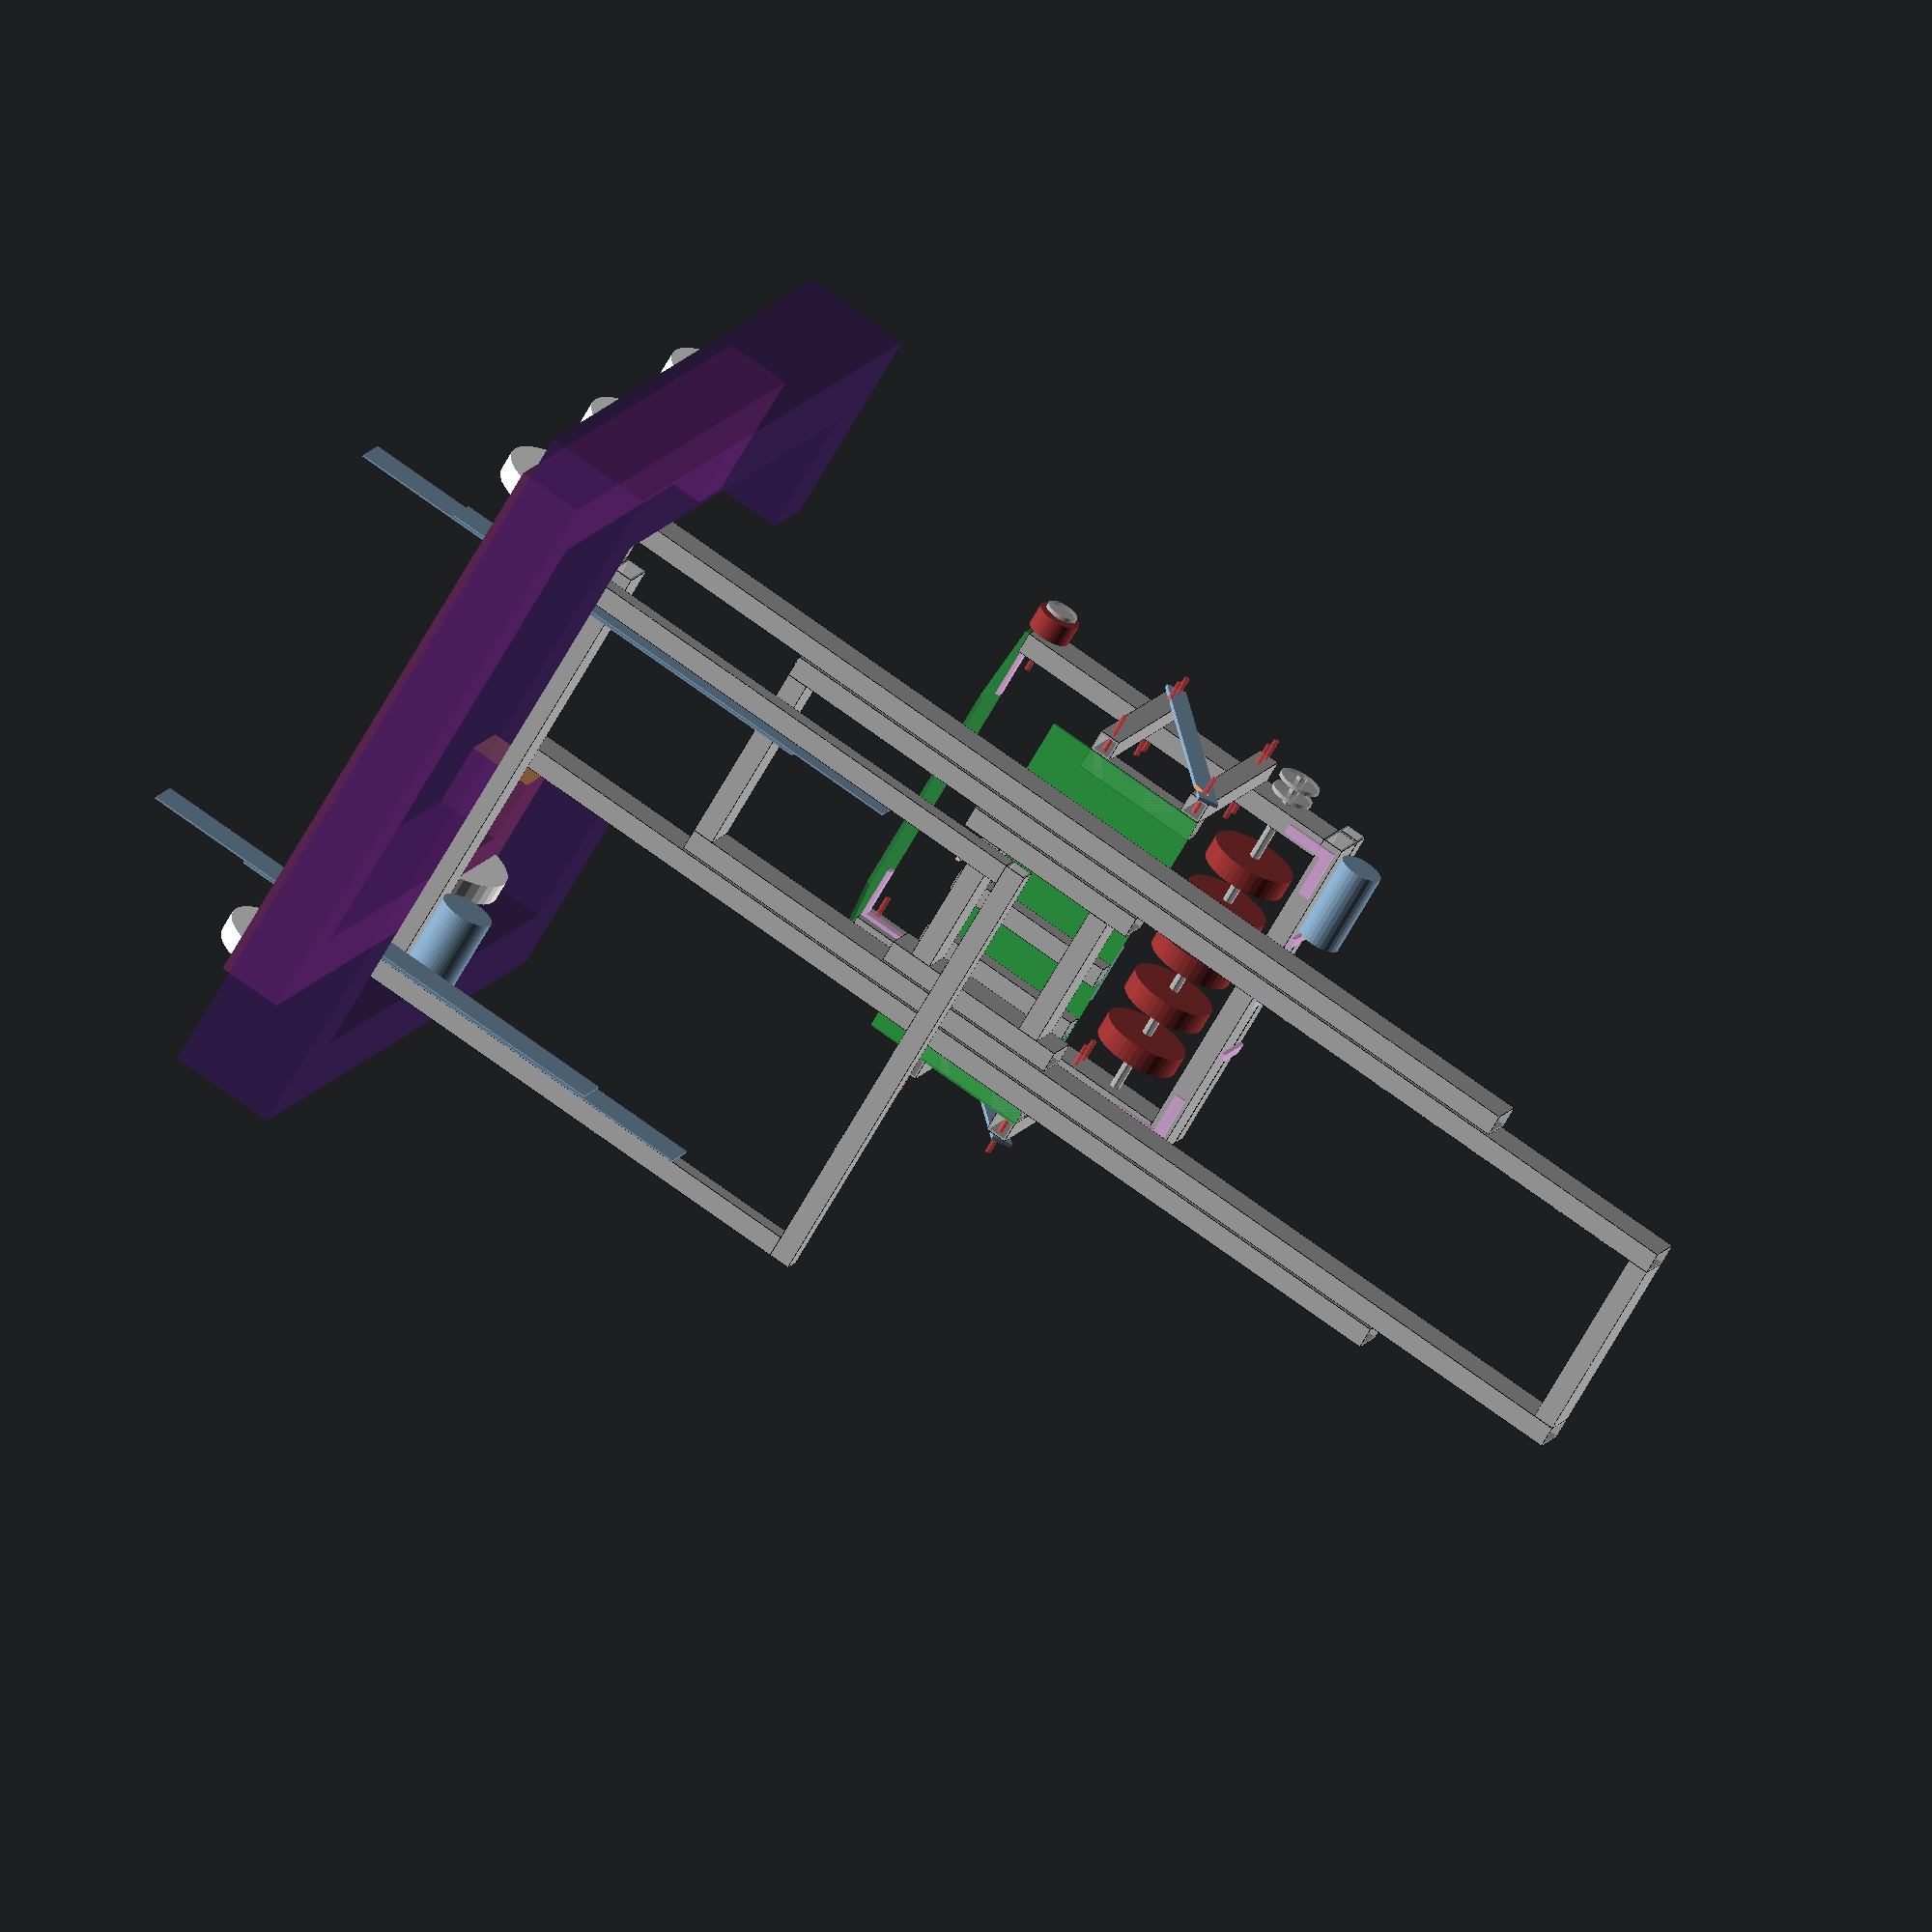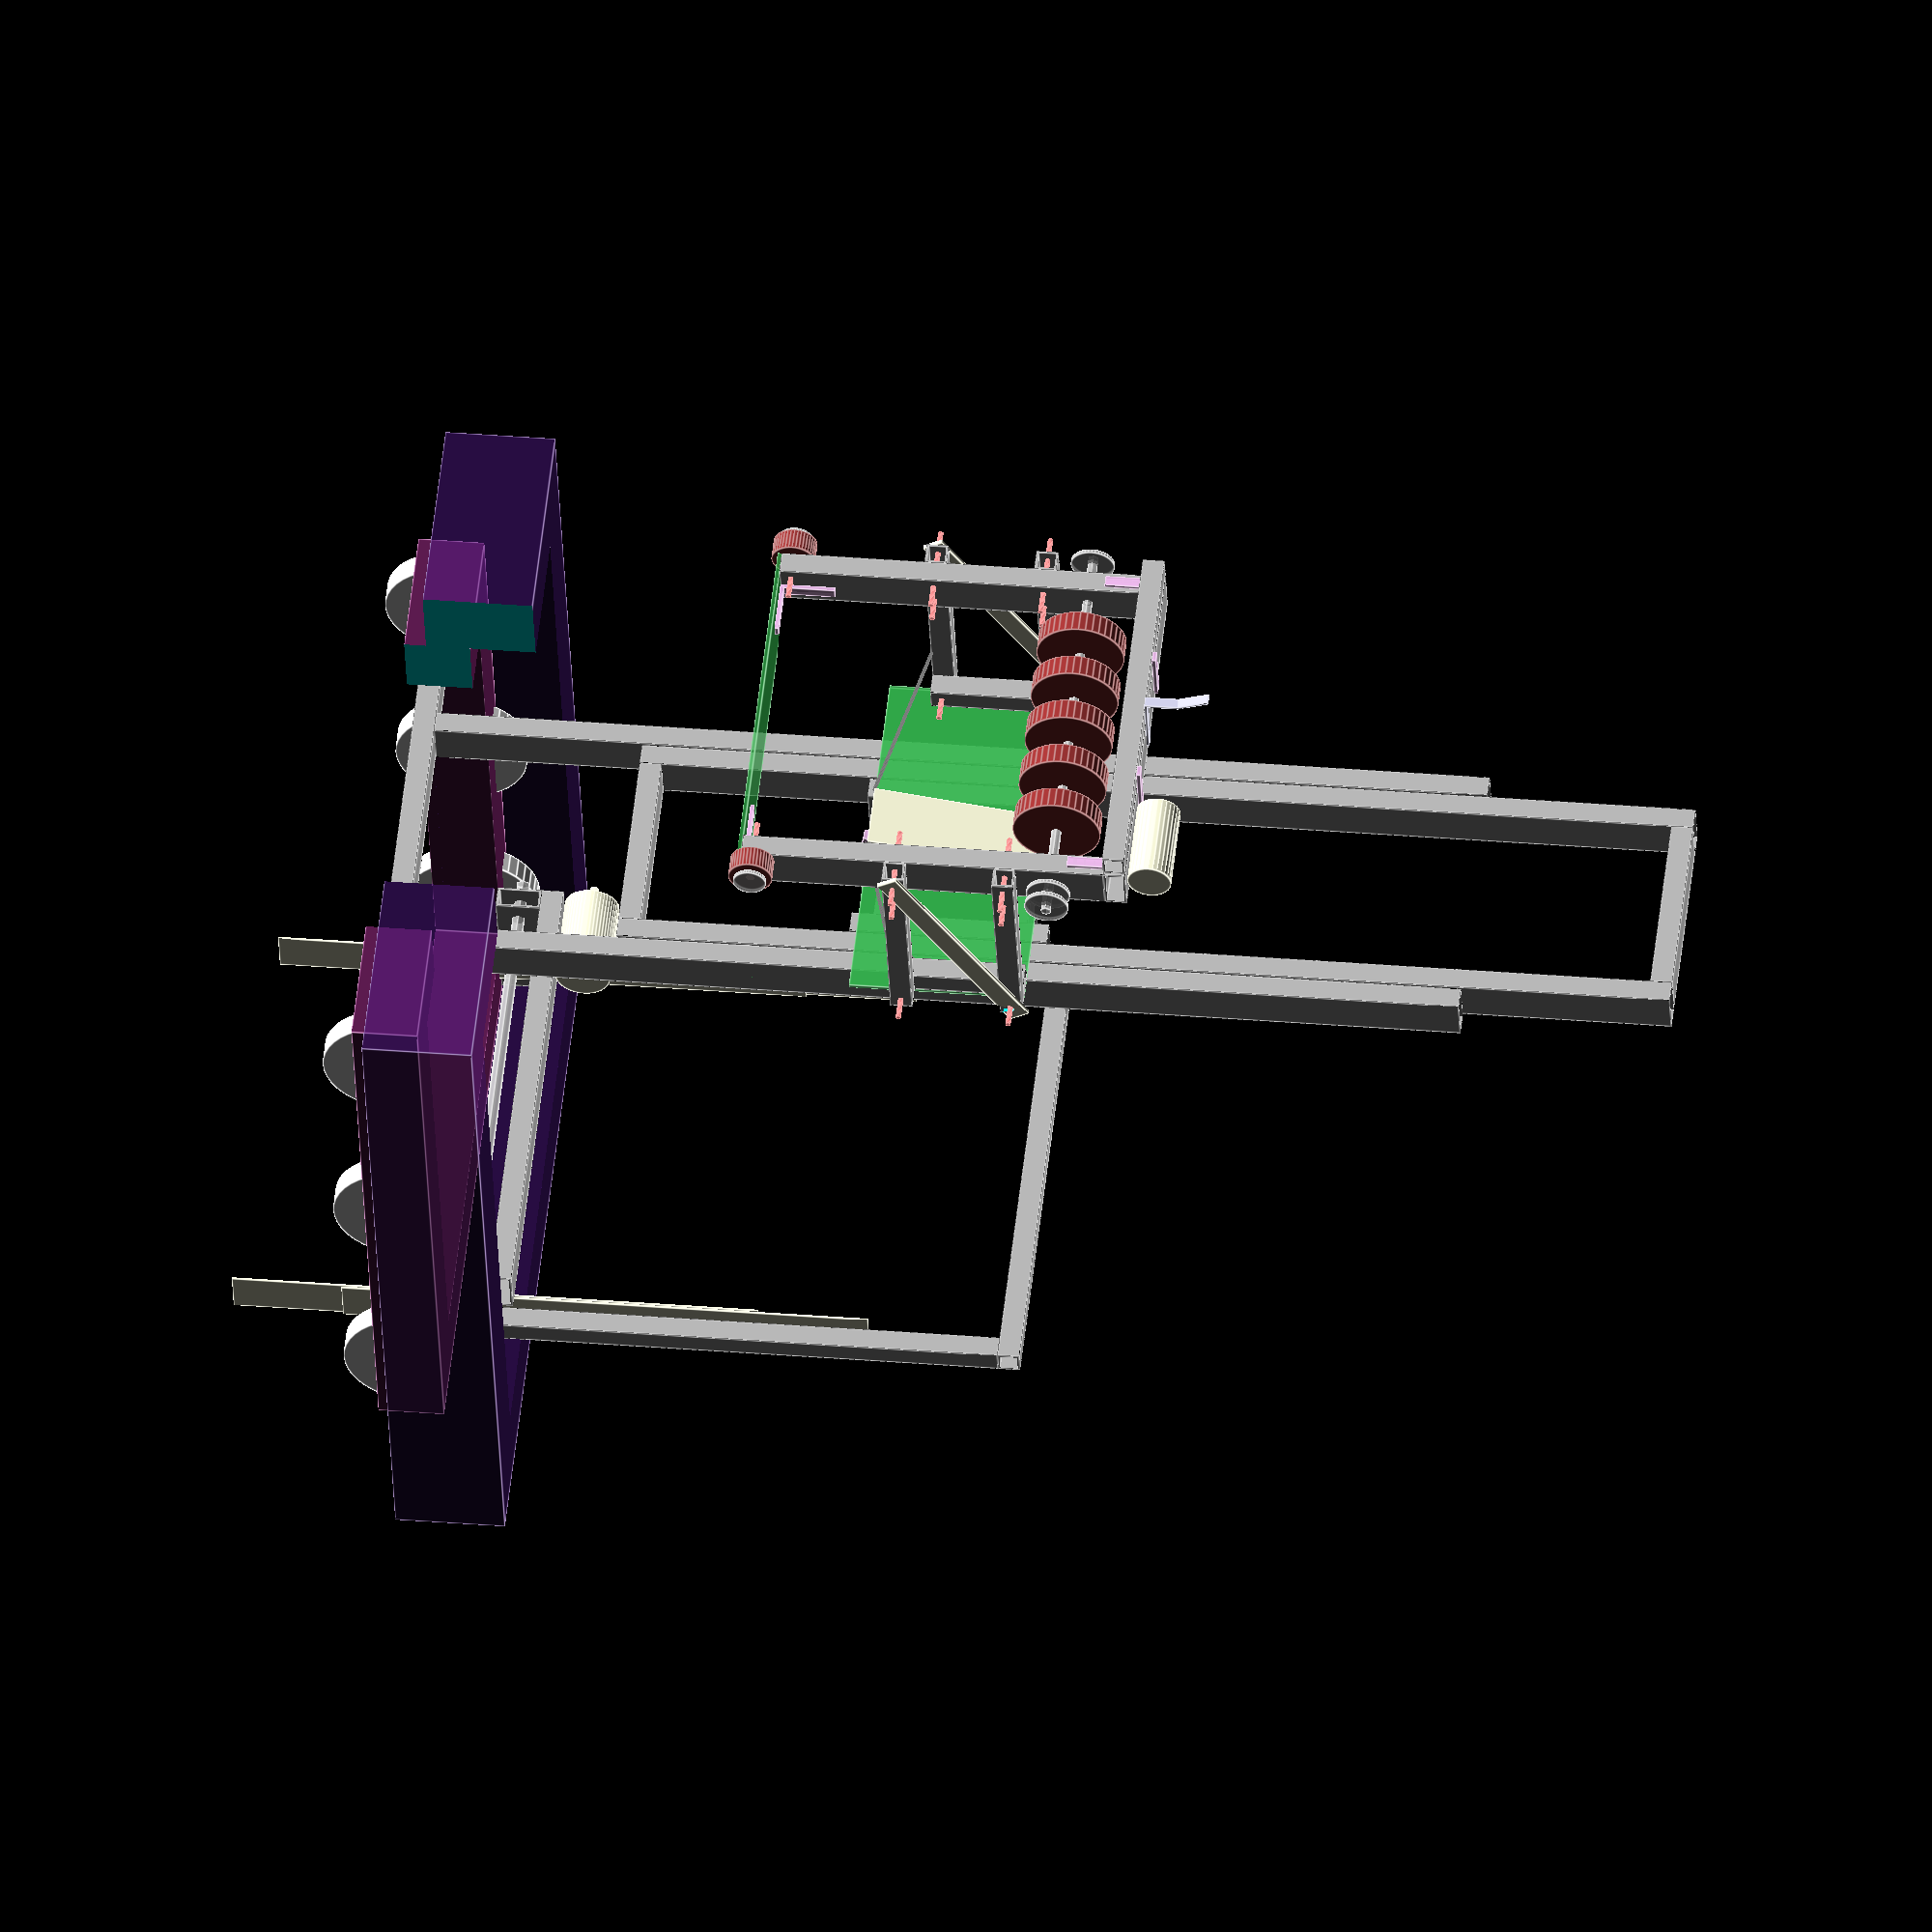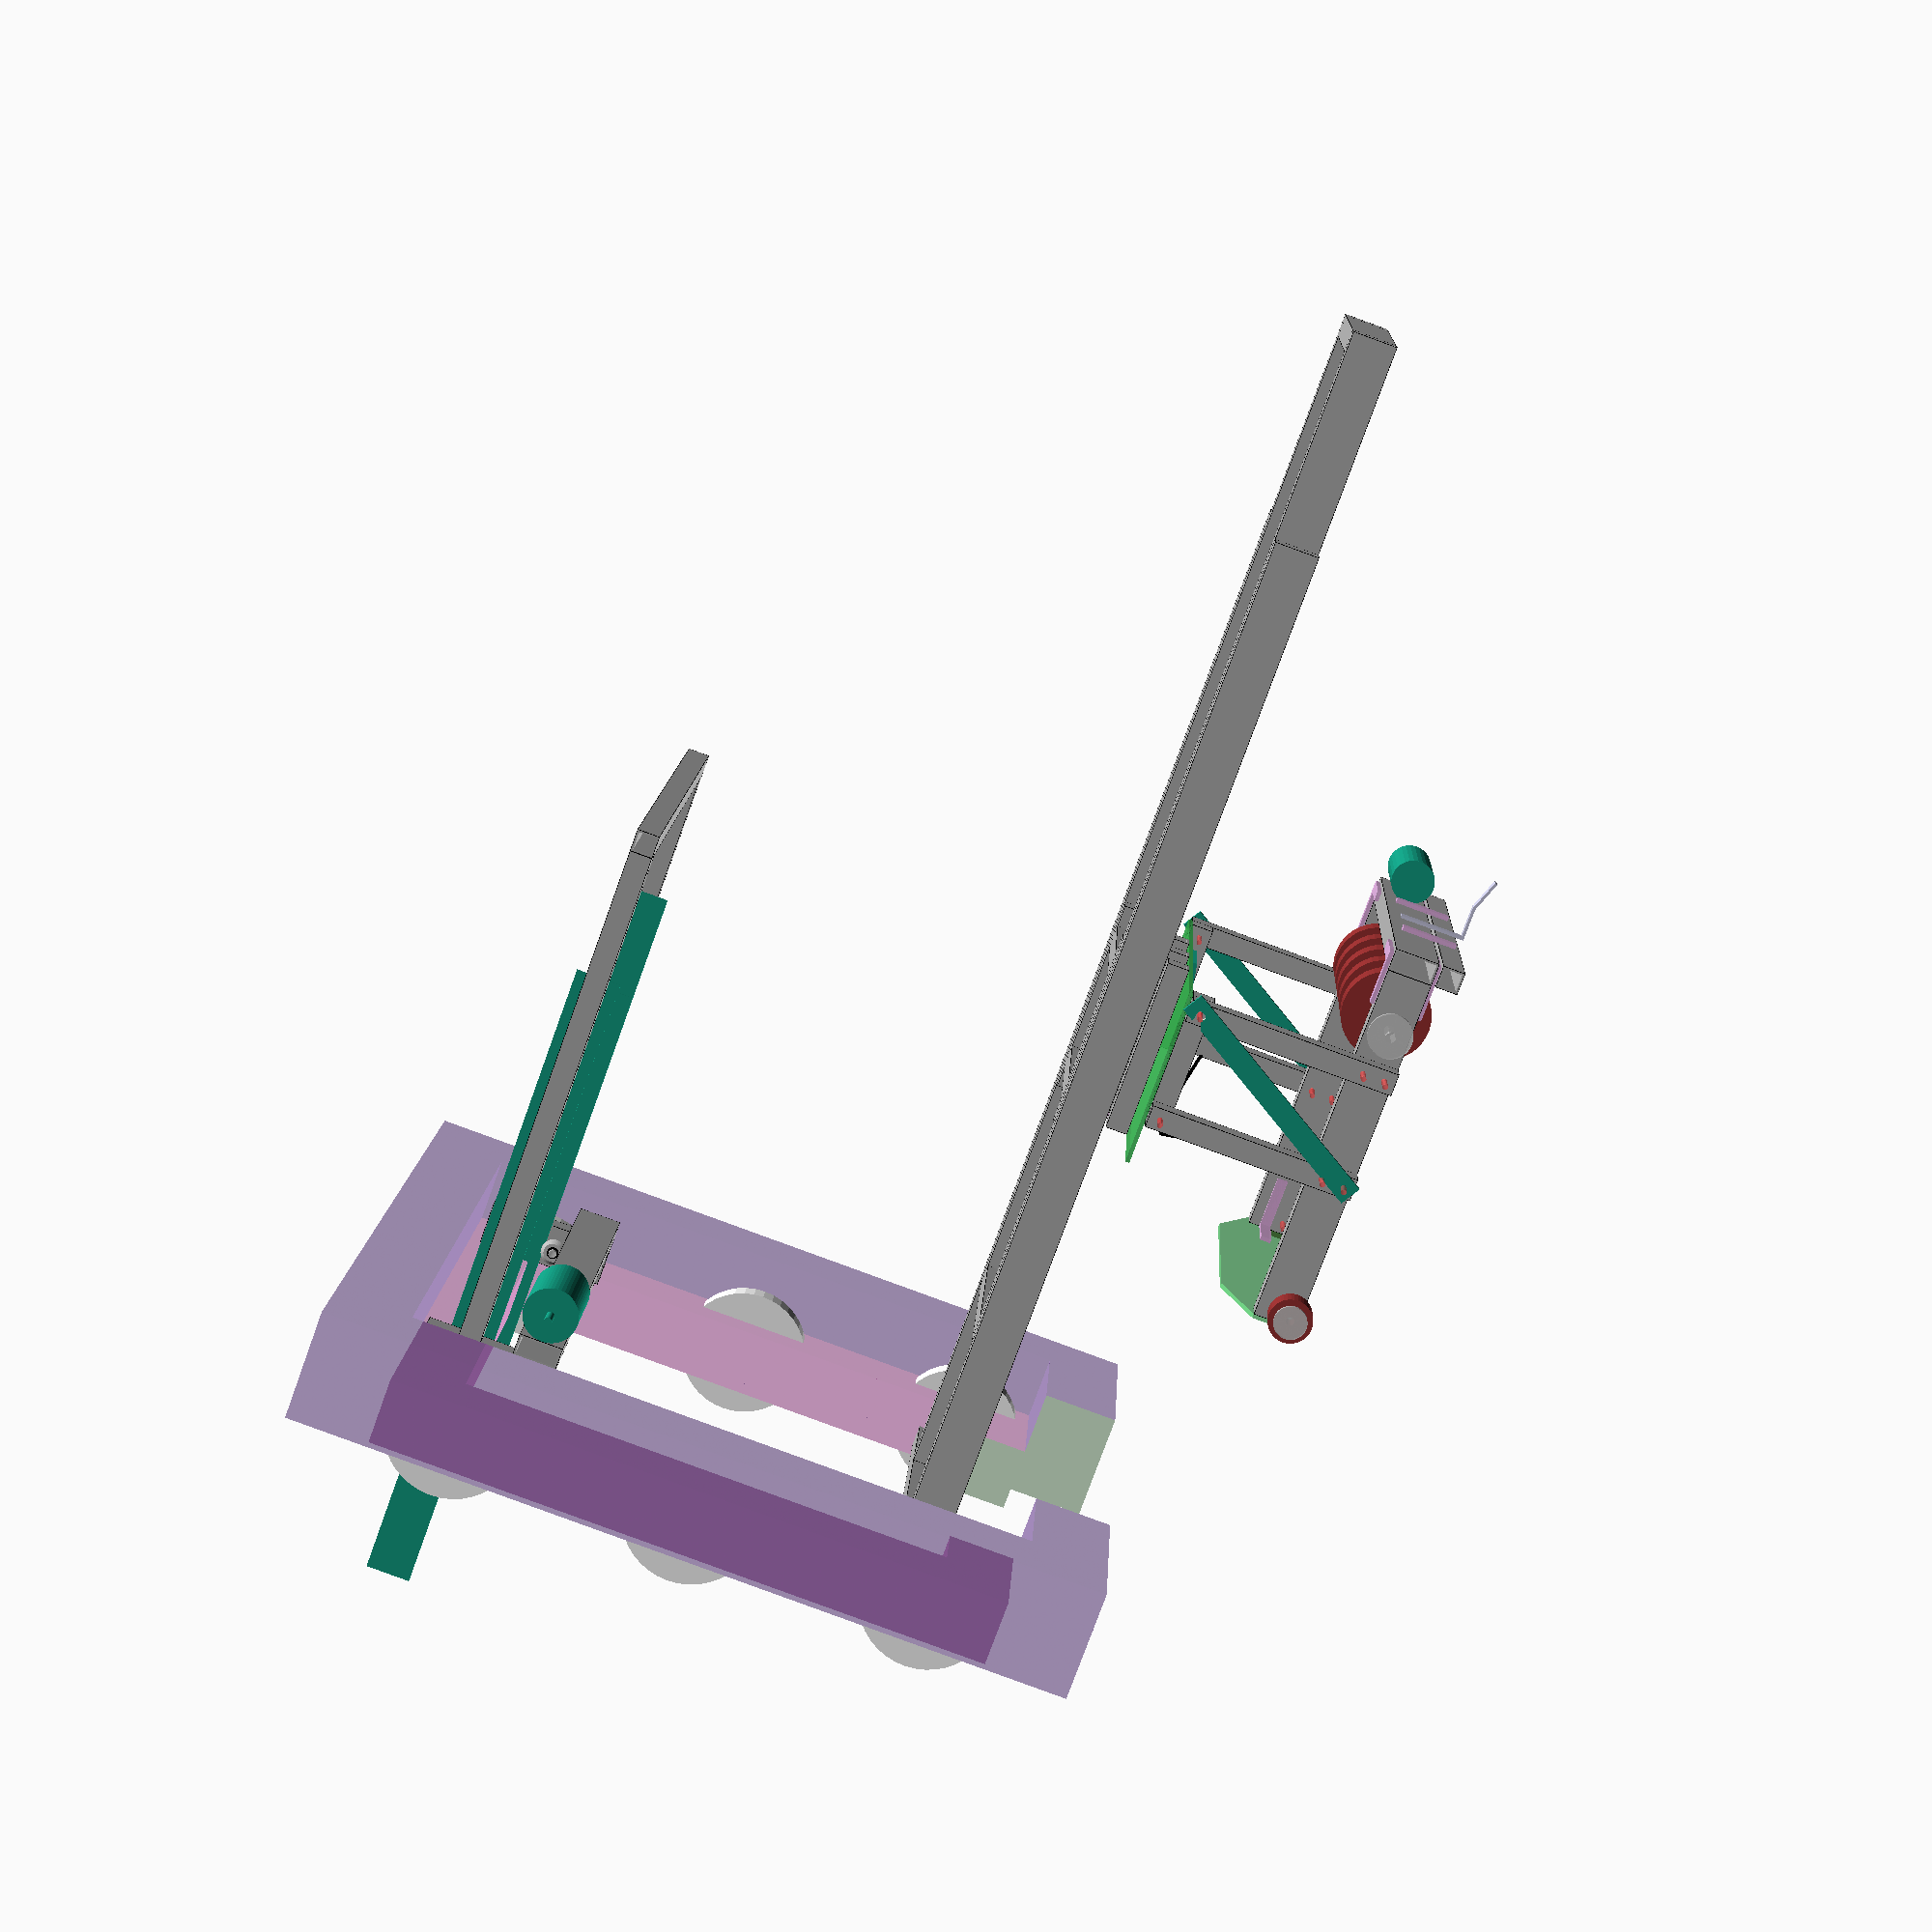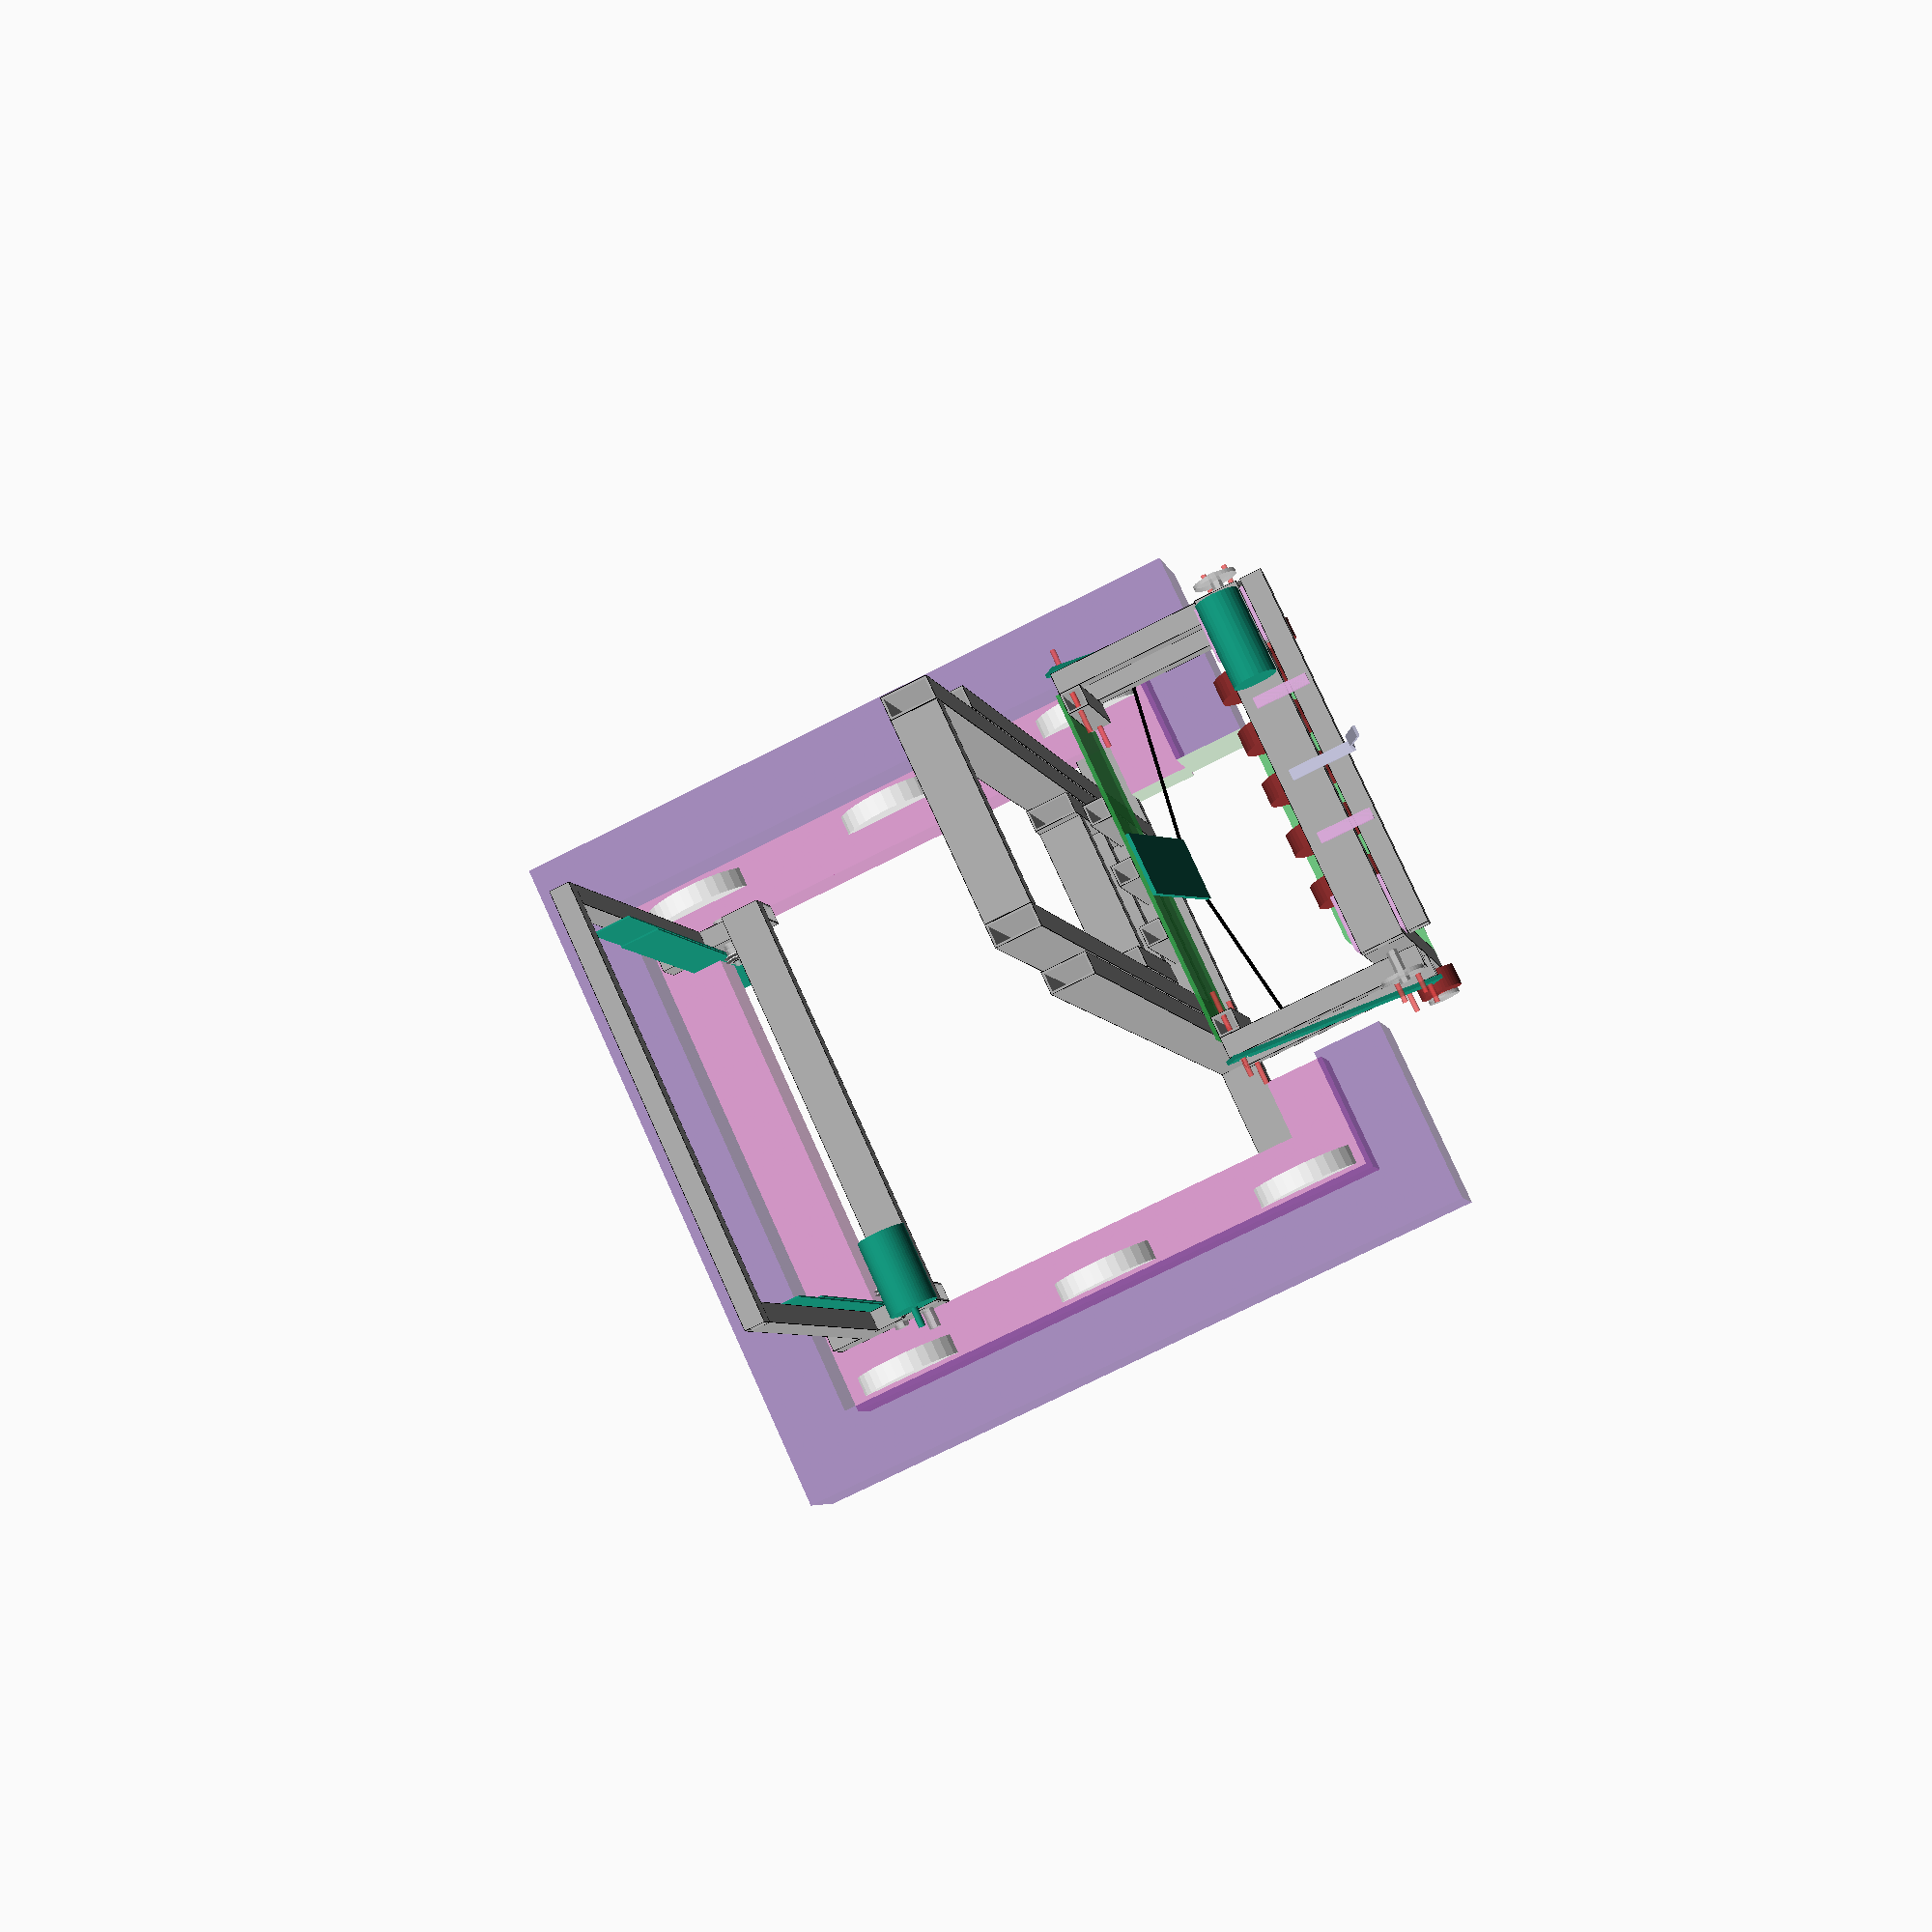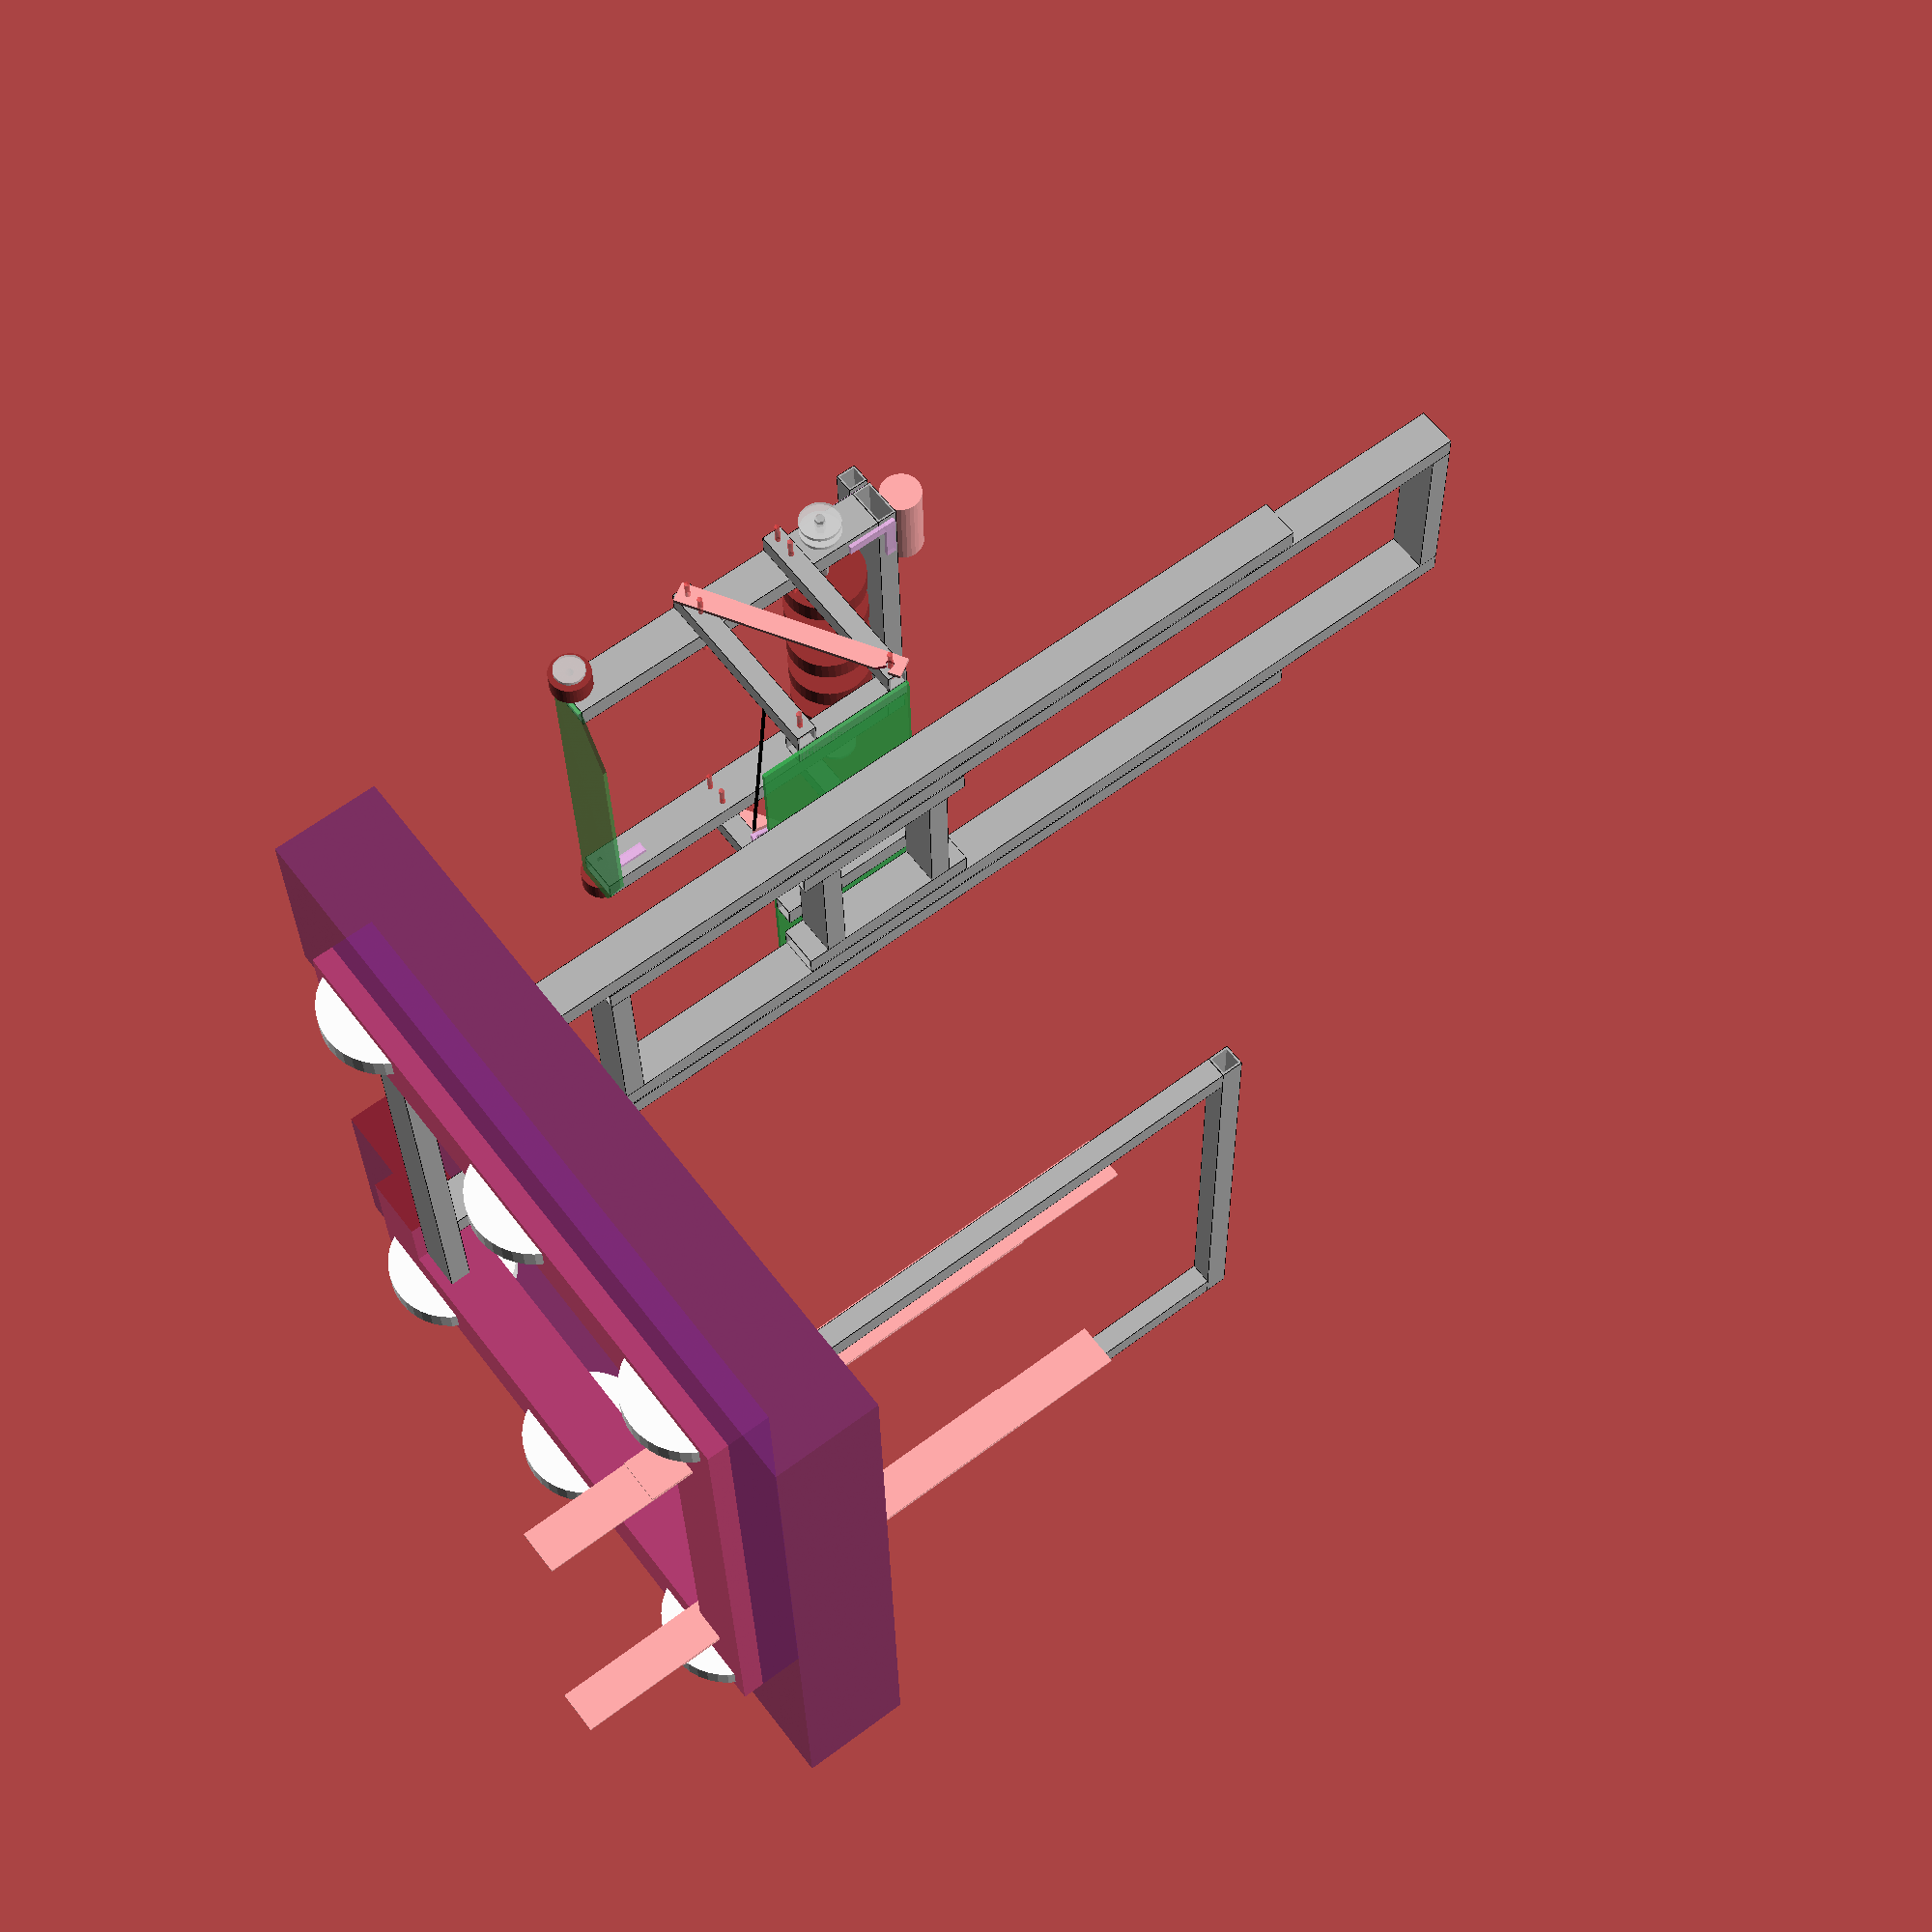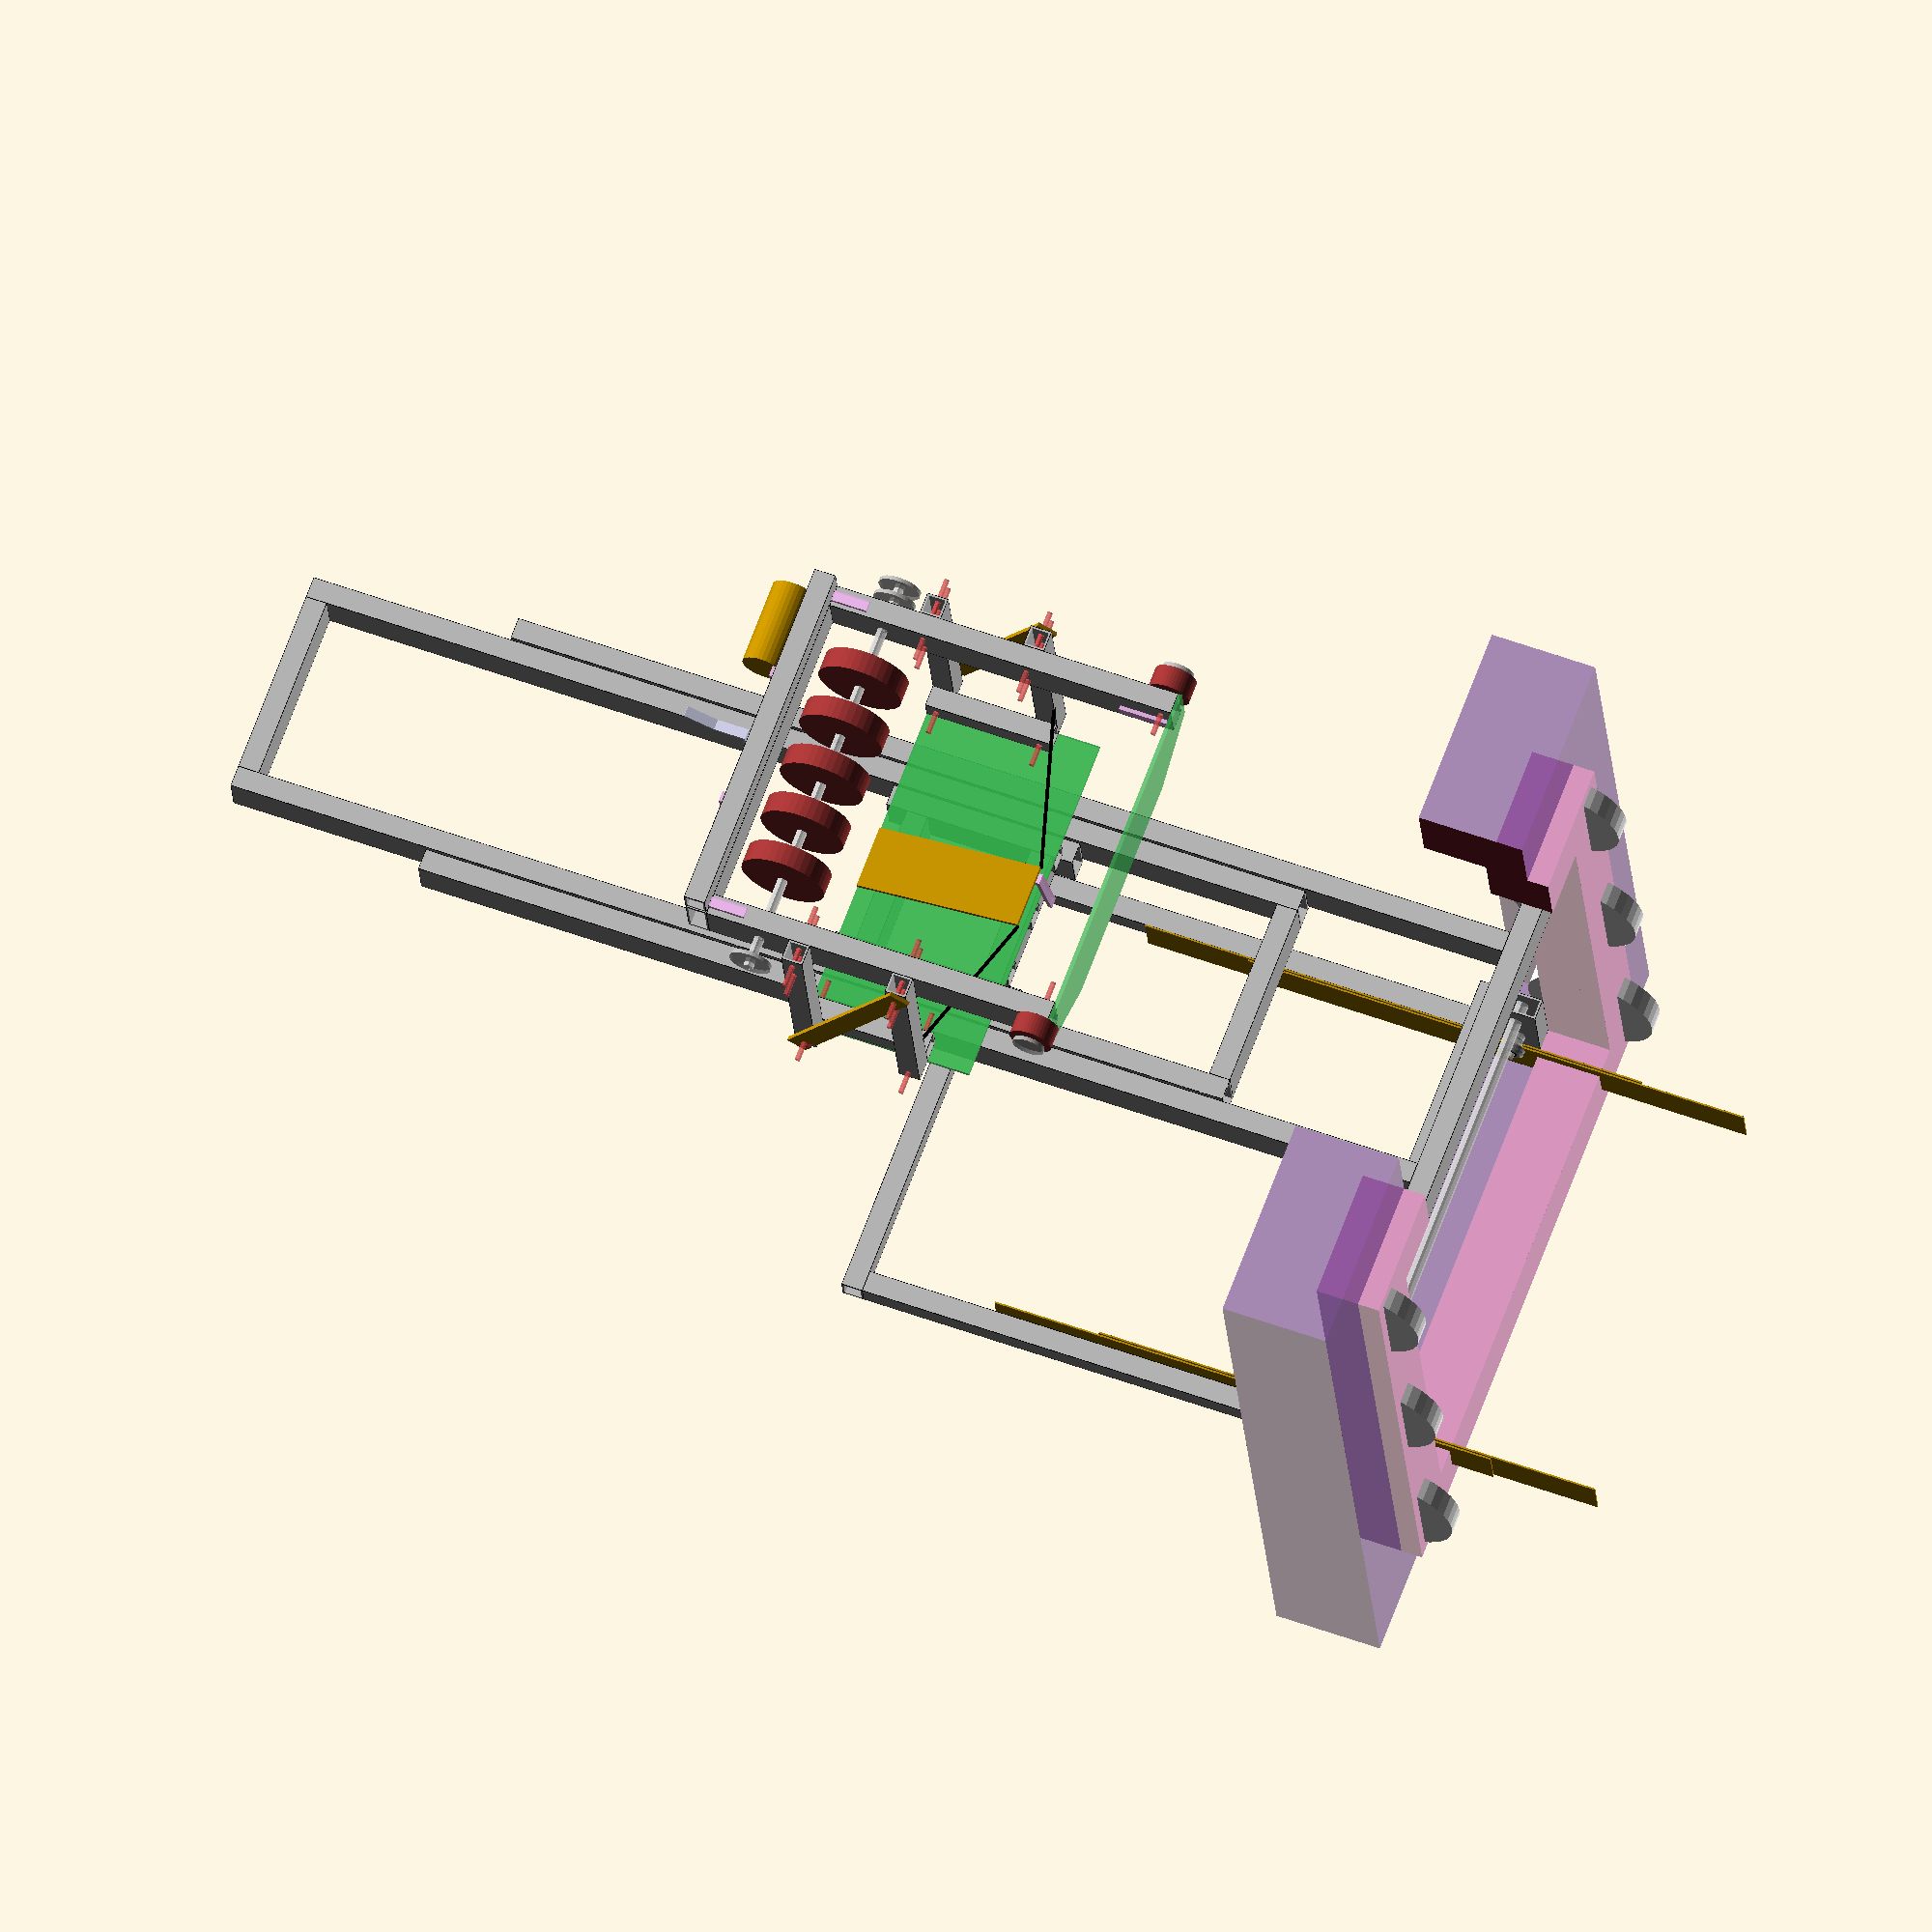
<openscad>
$HexToRScale        = 1.23607;
$CargoDiameter      = 13;
$BallClearance      = 2;
$HatchOuterDiameter = 19;
$HatchInnerDiameter = 6;
$HatchThickness     = 3/16;
$PlatformHeight     = 19;
$DriveWheelDiameter = 6;

$CargoColor = [0.7, 0.7, 0.7];
$HatchColor = [0.7, 0.9, 0.2, 0.5];
$SpringColor = [0.8, 0.8, 0.8, 0.7];
$BracketColor = [0.9, 0.7, 0.9, 0.9];
$LinkageColor = [0.8, 0.8, 0.8, 0.7];
$PlateColor = [0.2, 0.7, 0.3, 0.7];
$IntakeWheelColor = [.6, .2, .2];

//Main frame and bumper parameters
$BumperDepth = 3.5;
$DriveFrameSize      = [28, 28.5, 3];//left/right, front/back, top/bottom
$DriveFrameSizeInner = [$DriveFrameSize[0] - 6, $DriveFrameSize[1] - 6, $DriveFrameSize[2] + 0.05];
$BumperSize          = [$DriveFrameSize[0] + ($BumperDepth * 2), $DriveFrameSize[1] + ($BumperDepth * 2), 5];
$BumperBounds        = [$BumperSize[0], $BumperSize[1], 48];
$MaxBounds           = [$DriveFrameSize[0] + 30, $DriveFrameSize[1] + 30, 48];
$StartBounds         = [$DriveFrameSize[0], $DriveFrameSize[1], 48];
$FrontGap            = $DriveFrameSize[0] - 12;

//Lifter physical parameters and placement
$LifterSpacing        = 12;//Spacing between vertical lifter supports
$LifterSectionHeight  = 48;//Length of main lifter sections
$LifterVOffset        = 2;//Lifter vertical distance from the ground
$LifterHOffset        = 5;//Distance of back of lifter from front of robot
$LifterCarriageHeight = 9;//Height of carriage mechanism
$RearLifterSpacing    = 20;

$Clearance   = 0.013;//Extra spacing around bar
$LatchLength = 1.0;//Horizontal length of the latch
$BlockDepth  = 1.8;//Attack block depth, i.e. amount block wraps around the bar
$BlockHeight = 1.5;//Vertical height, i.e. thickness of arm wrap attach
$PinDiameter = (4/16) + 0.015;//Diameter of the pin hole
$PinOffset   = 0.5;//Pin position from the leading edge of the block

//Intake 3 parameters
$LowerPlateWidth = 3.5;
$OpeningCenters = $CargoDiameter + 1.0 + $BallClearance; //Ball, 1" gap, 1" support
$IntakeWheelDiameter = 4;                                //Diameter of the intake wheels
$UpperWheelClearance = 0.5;                              //Clearance between intake wheels and top intake horizontal support beam
$Compliance = 1;                                         //Amount that the intake wheels will compress a ball
$IntakeDepth = 2;                                        //Total distance past the center point of the ball to pull in the ball
$ArmSpacing = 5;                                         //Spacing between each of the 2 horizontal arms
$IntakeWheelOffset = $CargoDiameter + ($IntakeWheelDiameter / 2) - $Compliance;//Height from floor of the wheel mount shaft
$ArmLength = ($CargoDiameter / 2) + $IntakeDepth;        //Length of the articulating arm segments centers
$FrontRiserLength = $CargoDiameter + $IntakeWheelDiameter + $UpperWheelClearance  - $Compliance;//Height (length) of the front intake support
$LifterWheelDiameter = 2;                                //Lifter wheel diameter.
$LifterSprocketDiameter = 1.5;
$LifterWheelOffset = 0.5;
$LowerArmVOffset = 7;												             //Height of the lower arm center off the ground.Designed to align with lifter wheels

//Animation variables
$CargoSensorAngle = 10;
$LifterAngle  = 0;
$LifterHeight = 19;
$PinPosition = 0;//Pin insertion position
$RearLifterHeight = 10;
$IntakeAngle  = 10;
$LatchSupportAngle = 7;

$IntakeAngle  = 0;
$LatchSupportAngle = 31;


////////////////////////////////////////////////////////////////////
//  Current working options...
////////////////////////////////////////////////////////////////////
//IntakeV3();
RobotV4();
//StartBoundsCheck();
//translate([-11, 0, 0])
//	rotate(90, [0, 0, 1])
//		HeightTemplates();
//RearLifterV2();

//VisionTest();

////////////////////////////////////////////////////////////////////
//  3D printed parts
////////////////////////////////////////////////////////////////////
//ArmLatch();
//UltrasonicHousingPrint();

////////////////////////////////////////////////////////////////////
//  Sub-assemblies
////////////////////////////////////////////////////////////////////
//Lifter();
//LinearLifter();
//HatchGrabber();
//IntakeWheels();
//RobotBaseSimple();

////////////////////////////////////////////////////////////////////
//  Possibilities
////////////////////////////////////////////////////////////////////
//Level3LiftV1();
//Level3LiftV2();

////////////////////////////////////////////////////////////////////
//  Helpers
////////////////////////////////////////////////////////////////////
//Hatch();
//Cargo();	
//BumperChunk();
//StartBoundsCheck();
//Bolt($Length = 4, $Diameter = 1/4)
//FlatLBracket($L = 2.5, $W = 0.5);
//FlatPlate($L = 2.5, $W = 0.5);
//LBracket($L = 2.5, $W = 0.5);
//CornerBracket($L = 2.5, $W = 0.5);
//HatchHook();
//WireBox();
//Tube($W = 2, $T = 1, $L = 1, $HoleDiameter = 1/4, $Holes[], $Center = 0);
//WheelSet();
//HeightTemplates();
//VBearing();

////////////////////////////////////////////////////////////////////
//  No longer used
////////////////////////////////////////////////////////////////////
//$HookAngle = 0;
//$GripperArmAngleHatchCapture = 9;
//$GripperArmAngleCargoCapture = 0;
//$ArmAngle = 10;
//$RearLifterShortLength = 10;
//$RearLifterLongLength = 24;
//$RearLifterFulcrumPoint = 10;
//Triangle A
//$RearLifterTravelWidth = 22;
//$RearLifterTravelHeight = -0;
//$RearLifterHOffset = 12;
//$RearLifterVOffset = 4;
//$GripperPolygon1 = [[-1, 0], [-3, 3], [-3, 8], [-2, 10], [-1.3, 10.5], [0, 10], [-1, 8], [-1, 4], [1, 0], [0, -4.5], [-.5, -4.5]];
//$GripperPolygon2 = [[-1, 0], [-3, 3], [-2.4, 8.25], [-1, 8], [-1, 4], [1, 0], [0, -4.5], [-.5, -4.5]];
//$GripperThickness = 3/16;
//$GripperSpacing = 5.5;
//$WristShaftDiameter = 1.5;
//$GantryHeight = 40;
//$ExtensionLength = 38;
//$WristShaftColor = [0.5, 0.48, 0.34];
//$WristPlateColor = [0.5, 0.7, 0.6];
//$BallGuideColor = [0.5, 0.5, 0.6];
//$CylinderColor = [0.8, 0.8, 0.8, 0.9];
//CargoCapture();
//HatchCapture();
//EmptyCapture();
//CheckAll();
//Robot2();
//Robot3();
//Test();
//CheckAll();
//CheckBox();
//GantryArmSet();
//Robot1();

//Triangle functions
//Return 3rd side for side_angle_side triangle
function Triangle_SAS_S() = sqrt((pow($L1, 2)) + (pow($L2, 2)) - (2 * $L1 * $L2 * cos($A)));
//Return included angle given 3 sides
function Triangle_SSS_A() = acos((pow($A1 , 2) + pow($A2, 2) - pow($O, 2)) / (2 * $A1 * $A2));

////////////////////////////////////////////////////////////////////
//  Test
////////////////////////////////////////////////////////////////////

module VisionTest()
{
//	color("WHITE")
	Rocket();
}

module UltrasonicHousingPrint()
{
	scale(25.4)
	{
	rotate(180, [0, 1, 0])
		UltrasonicSensorMountFront();

	translate([0, 1.3, -.58])
	rotate(180, [1, 0, 0])
	UltrasonicSensorMountBackPlate();
	}
}

module UltrasonicSensorMountBackPlate()
{
  translate([0, -0.05, 0])
    difference()
    {
      translate([0, 0.02, 0])
      cube([2.1 + 0.2, 1.16 + 0.1, .2], center = true);
      translate([0, -0.05, -0.1])
        cube([2.1 + 0.01, 1.2 + 0.03, .2], center = true);
      translate([0, -0.27, 0])
        cube([0.6, .25, .5], center = true);
    }
    translate([0, -0.78, 0.05])
      cube([2.1 + 0.2, 0.24, .1], center = true);
}

module UltrasonicSensorMountFront()
{
  difference()
  {
    //Main block
    translate([0, -0.1, (.68 / 2)])
      cube([2.1, 1.2, .68], center = true);
    //Cut out the sensor
    translate([0, 0, 0.07])
      UltrasonicSensor();
  }
  difference()
  {
    //Mounting base
    translate([0, -0.8, (.68 / 2)])
      cube([4, .2, .68], center = true);
    //Mounting holes
    translate([1.5, -.5, (.68 / 2)])
      rotate(90, [1, 0, 0])
        cylinder(d = 1/4, h = 1, $fn = 40, center = true);
    translate([-1.5, -.5, (.68 / 2)])
      rotate(90, [1, 0, 0])
        cylinder(d = 1/4, h = 1, $fn = 40, center = true);
  }
}

module UltrasonicSensor()
{
  //PCB
  cube([1.95, .88, 0.15], center = true);
  //Transducer 1
  translate([1.02 / 2, 0, 0.145 / 2])
  {
    cylinder (d = .63 + 0.017, h = .49, $fn = 50);
    //Openings
    cylinder (d = 0.56, h = 1, $fn = 50);
  }
  //Transducer 2
  translate([-1.02 / 2, 0, 0.145 / 2])
  {
    cylinder (d = .63 + 0.017, h = .49, $fn = 50);
    //Openings
    cylinder (d = 0.56, h = 1, $fn = 50);
  }
  //Cyrstal
  translate([0, (.88 - .255) / 2, (0.15 / 2) + (0.15 / 2)])
    cube([0.55, .255, .15], center = true);
  //Connector
  translate([0, -(.88 - .255) / 2, (0.15 / 2) + (0.15 / 2)])
    cube([0.55, .255, .15], center = true);
}

module RearLifterSide()
{
	//Slider rail, fixed
	translate([-1, -1/8, 0])
		cube([2, , 24]);
	//Slider rail, moving inner
	translate([-1, -2/8, -$RearLifterHeight / 2])
		cube([2, (1/8) - 0.05, 24]);
	//Slider rail, moving outer
	translate([-1, -3/8, -$RearLifterHeight])
		cube([2, (1/8) - 0.05, 24]);
	//Supports
	//Vertical
	translate([0, 0.5, 2])
		Tube($L = 23, $W = 1);
	//Base
	translate([-2, 0.5, 1])
		rotate(90, [0, 1, 0])
			Tube($L = 6, $W = 2);
	//Cable guide
	translate([1.5, 1.3, 1])
		rotate(90, [1, 0, 0])
		{
			Bolt($Length = 2.5  , $Diameter = 3/8);
			translate([0, 0, 1.3])
				Bolt($Length = 0  , $Diameter = 3/8);
			translate([0, 0, 1.6])
				Bolt($Length = 0  , $Diameter = 3/8);
			translate([0, 0, 1.9])
			VBearing();
		}
}

module RearLifterV2()
{
	//Sides
	translate([0, $RearLifterSpacing / 2, 0])
		RearLifterSide();
	mirror([0, 1, 0])
		translate([0, $RearLifterSpacing / 2, 0])
			RearLifterSide();
	//Actuator shaft
	translate([3, -0.5, 1])
		rotate(90, [1, 0, 0])
			HexShaft($D = 0.5, $L = $RearLifterSpacing + 3, $Center = true);
	//Lower support
	translate([3, 0, 2.5])
		rotate(90, [1, 0,0])
			Tube($W = 2, $L = $RearLifterSpacing + 2, $Center = 1);
	//Upper support
	translate([0, 0, 25.5])
		rotate(90, [1, 0,0])
			Tube($W = 1, $L = $RearLifterSpacing + 2, $Center = 1);
	//Motor
	translate([3, -($RearLifterSpacing / 2) - 1, 4.25])
		rotate(-90, [1, 0, 0])
		{
			cylinder(d = 2.5, h = 4, $fn = 50);
			translate([0, 0, -1])
				cylinder(d = 3/8, h = 5, $fn = 50);
		}
}

module VBearing($ID = 3/8, $OD = 1.2, $T = 3/8)
{
	difference()
	{
		union()
		{
			color("SILVER")
			{
				translate([0, 0, 0 * ($T / 4)])
					cylinder(d1 = $OD - .3, d2 = $OD, h = $T / 4, $fn = 50);
				translate([0, 0, 1 * ($T / 4)])
					cylinder(d2 = $OD - .3, d1 = $OD, h = $T / 4, $fn = 50);
				translate([0, 0, 2 * ($T / 4)])
					cylinder(d1 = $OD - .3, d2 = $OD, h = $T / 4, $fn = 50);
				translate([0, 0, 3 * ($T / 4)])
					cylinder(d2 = $OD - .3, d1 = $OD, h = $T / 4, $fn = 50);
			}
			color("BLACK")
				translate([0, 0, -0.01])
					cylinder(d = $ID + 0.2, h = $T + 0.02, $fn = 50);
		}
		translate([0, 0, -0.02])
			cylinder(d = $ID, h = $T + 0.04, $fn = 50);
	
	}
}

module BumperChunk()
{
	$FrameWidth = $DriveFrameSize[0];
	translate([-3.6 - 6, -10 - ($FrameWidth / 2) + 6, 0])
		cube([3.6, 10, 5]);
}


function LifterArmOffset() = [-((cos($IntakeAngle)) * ($ArmLength)) + 0.5, 0, ((sin($IntakeAngle)) * ($ArmLength))];

module StartBoundsCheck()
{
	translate([0, $StartBounds[0] / 2, 0])
		color([0.2, 0.5, 0.7, 0.5])
			rotate(-90, [0, 0, 1])
				cube($StartBounds);
}

module RobotV4()
{
	{
		rotate(90, [0, 0, 1])
			translate([0, -($DriveFrameSize[1] / 2), 0])
				RobotBaseSimple();
    //Main intake lifter
		translate([$LifterHOffset, 0, $LifterVOffset])
			rotate($LifterAngle, [0, 1, 0])
				Lifter();
    //Platform rear lifter
    translate([26, 0, 4.5])
      rotate(180, [0, 0, 1])
        RearLifterV2();
	}
}

module ArmLatch()
{
  ArmLatchCap();
  ArmLatchBody();
}

module ArmLatchCap()
{
	translate([-$LatchLength / 2, 0, -$BlockHeight / 2])
	{
		//Latch pin cap
			translate([0, 1.1 + $PinPosition, 0])
			difference()
			{
				//Main cap body
				cube([$LatchLength, 0.3, $BlockHeight]);
				//Pin hex head capture
				translate([$LatchLength / 2, 0.15, $BlockHeight / 2])
					rotate(90, [1, 0, 0])
						cylinder(d = 0.64 + 0.05, h = 1/4, $fn = 6);
				//'spring' guides
				translate([$LatchLength / 2, 0.25, 0])
					rotate(50, [1, 0, 0])
						cube([.3, 1, .3], center = true);
				translate([$LatchLength / 2, 0.25, $BlockHeight])
					rotate(-50, [1, 0, 0])
						cube([.3, 1, .3], center = true);
			}
    }
}

module ArmLatchBody()
{
	translate([-$LatchLength / 2, 0, -$BlockHeight / 2])
	{
		difference()
		{
			//Main block
			translate([0, -($BlockDepth - 1), 0])
				cube([$LatchLength, $BlockDepth, $BlockHeight]);
			//Channel guide
			translate([-0.005, -2, ($BlockHeight / 2) - ((1 + $Clearance) / 2)])
				cube([$LatchLength + .2, 2, 1 + $Clearance]);
			//Chamfers
			//cube
			//Pin hole
			translate([$PinOffset, -0.005, 1.5/2])
				rotate(-90, [1, 0, 0])
					cylinder(d = $PinDiameter, h = 2, $fn = 50);
		}
/*		translate([$PinOffset, $PinPosition + 1.25, $BlockHeight/2])
			rotate(90, [1, 0, 0])
			{
				//Craft a machined pin
				Bolt($Length = 3.5  , $Diameter = 4/16);
				Bolt($Length = 2.0, $Diameter = 3/8);
			}
*/
		}
}

module Bolt($Length = 4, $Diameter = 1/4)
{
	color($SpringColor)
	{
		cylinder(d = $Diameter, h = $Length, $fn = 40);
		cylinder(d = $Diameter + (3/8), h = 1/4, $fn = 6);	
	}
}

module Lifter()
{
	LinearLifterOuter();//Outer fixed section
	translate([0, 0, ($LifterHeight / 2) - $LifterVOffset + 2])
		LinearLifterInner();
	translate([0, 0, $LifterHeight - $LifterVOffset])
	{
		translate([0, 0, 3])
			LinearLifterCarriage();
		translate([-4, 0, 0])
			IntakeV3();
	}
}

module LinearLifterCarriage()
{
	//Move so back corner is the rotation/refereence point
	translate([-1, 0, 1])
	{
		//Sides
		translate([0, ($LifterSpacing / 2) - 2.2, 0])
			Tube($L = $LifterCarriageHeight);
		translate([0, -($LifterSpacing / 2) + 2.2, 0])
			Tube($L = $LifterCarriageHeight);
		//Top
		translate([0, 0, $LifterCarriageHeight - 0.5 - 1])
			rotate(90, [1, 0, 0])
				translate([0, 0, -($LifterSpacing - 5.4)/ 2])
					Tube($L = $LifterSpacing - 5.4);
		//Bottom
		translate([0, 0, -0.5 + 1])
			rotate(90, [1, 0, 0])
				translate([0, 1, -($LifterSpacing - 5.4)/ 2])
					Tube($L = $LifterSpacing - 5.4);
	}
}


module LinearLifterInner()
{
	//Move so back corner is the rotation/refereence point
	translate([-1, 0, 1])
	{
		//Sides
		translate([0, ($LifterSpacing / 2) - 1.1, 0])
			Tube($L = $LifterSectionHeight);
		translate([0, -($LifterSpacing / 2) + 1.1, 0])
			Tube($L = $LifterSectionHeight);
		//Top
		translate([0, 0, $LifterSectionHeight - 0.5])
			rotate(90, [1, 0, 0])
				translate([0, 0, -($LifterSpacing - 3.2)/ 2])
					Tube($L = $LifterSpacing - 3.2);
		//Bottom
		translate([0, 0, -0.5])
			rotate(90, [1, 0, 0])
				translate([0, 1, -($LifterSpacing - 3.2)/ 2])
					Tube($L = $LifterSpacing - 3.2);
	}
}

module LinearLifterOuter()
{
	//Move so back corner is the rotation/refereence point
	translate([-1, 0, 1])
	{
		//Sides
		translate([0, ($LifterSpacing / 2), 0])
			Tube($L = $LifterSectionHeight);
		translate([0, -($LifterSpacing / 2), 0])
			Tube($L = $LifterSectionHeight);
//		//Top
//		translate([0, 0, $LifterSectionHeight - 0.5])
//			rotate(90, [1, 0, 0])
//				translate([0, 0, -($LifterSpacing - 1)/ 2])
//					Tube($L = $LifterSpacing - 1);
		//Bottom
		translate([0, 0, -0.5])
			rotate(90, [1, 0, 0])
				translate([0, 0, -($DriveFrameSize[0] - 1)/ 2])
					Tube($L = $DriveFrameSize[0] - 1);
	}
}

module IntakeV3()
{		
	//Side segments
	translate([0, $OpeningCenters / 2 , 0])
		Intake3Side();	
	mirror([0, 1, 0])
		translate([0, $OpeningCenters / 2 , 0])
			Intake3Side();	
	
	//Intake wheels and grabber
	translate(LifterArmOffset() + [0, 0, $IntakeWheelOffset])
	{
		IntakeWheels($OpeningCenters, $IntakeWheelDiameter);
		translate([0, 0, ($IntakeWheelDiameter / 2) + $UpperWheelClearance])
			HatchGrabber();
	}
	
	//Lower plate 
	color($PlateColor)
		translate(LifterArmOffset() + [-1, -($OpeningCenters + 1) / 2, -3/16])
			LowerPlate();

	echo ("Lower plate ", $LowerPlateWidth, $OpeningCenters + 1);

	//Back plate
	color($PlateColor)
		translate([0.5, -($OpeningCenters + 1)/ 2, $LowerArmVOffset - 0.5 - 2])
			cube([3/16, $OpeningCenters + 1, $ArmSpacing + 1 + 2]);
	echo ("Back plate ", $OpeningCenters + 1, $ArmSpacing + 1);

	IntakeV3SupportBrackets();

	//Lift attach spacers
	translate([1 + (3/16), 0, $LowerArmVOffset - 0.5 - 2])
	{
		Tube($L = $ArmSpacing + 1 + 2, $W = 1);
		translate([0, 3, 0])
			Tube($L = $ArmSpacing + 1 + 2, $W = 1);
		translate([0, -3, 0])
			Tube($L = $ArmSpacing + 1 + 2, $W = 1);
	}
	
	//Ball sensor flap
	translate([0.5, -1.5, $LowerArmVOffset + $ArmSpacing + 0.5])
		rotate(180 + $CargoSensorAngle, [0, 1, 0])
		{
			//Main back plate
			cube([(3/16), 3, $ArmSpacing + 1 + 2]);
			//Capture guide & sensor flag
			translate([0, ((2.5) / 2) - 1, $ArmSpacing + 1 + 2 + (3/16)])
				rotate(-90, [0, 1, 0])
					LBracket($L = 2.5, $W = 0.5);
		}
	//Flap 'springs'
	translate([0.5-(sin($CargoSensorAngle) * ($ArmSpacing + 1 + 2)), -1.5, $LowerArmVOffset - 0.5 - 2 + ((1 - cos($CargoSensorAngle)) * ($ArmSpacing + 1 + 2))])
		color("BLACK")
			rotate(-10, [0,0, 1])
				rotate(75, [1, 0, 0])
					cylinder(d = 1/6, h = 7.5, $fn = 20);
	mirror([0, 1, 0])
	translate([0.5-(sin($CargoSensorAngle) * ($ArmSpacing + 1 + 2)), -1.5, $LowerArmVOffset - 0.5 - 2 + ((1 - cos($CargoSensorAngle)) * ($ArmSpacing + 1 + 2))])
		color("BLACK")
			rotate(-10, [0,0, 1])
				rotate(75, [1, 0, 0])
					cylinder(d = 1/6, h = 7.5, $fn = 20);
	
}

module LowerPlate()
{
	difference()
	{
		cube([$LowerPlateWidth, $OpeningCenters + 1, 3/16]);
		translate([2, 0, -0.05])
			rotate(-25, [0, 0, 1])
				cube([10, 10, 1]);
		translate([2, $OpeningCenters + 1, -0.05])
			rotate(-90+25, [0, 0, 1])
				cube([10, 10, 1]);
	}
}

module LatchLockArm()
{
	difference()
	{
		cube([11.0, 3/16, 1]);
		translate([10.05, 0, -0.5])
		{
			translate([-0.1, -0.1, -0.6])
				rotate(-35, [0, 1, 0])
					cube([1, 1, 1]);
			rotate(20, [0, 1, 0])
				rotate(90, [1, 0, 0])
					hull()
					{
						cylinder(d = 0.28, h = 1, $fn = 20, center = true);
						translate([0, 1, 0])
							cylinder(d = 0.28, h = 1, $fn = 20, center = true);
					}
			translate([0.2, 0, 0.945])
				rotate(90, [1, 0, 0])
					hull()
					{
						cylinder(d = 0.28, h = 1, $fn = 20, center = true);
						translate([0.1, 0, 0])
							cylinder(d = 0.28, h = 1, $fn = 20, center = true);
					}
		}
	}
}

module Intake3Side()
{
	//Latch catch
	translate(LifterArmOffset() + [-0.5, 1.5, $LowerArmVOffset])
		rotate(-$LatchSupportAngle, [0, 1, 0])
			translate([-0.5, 0, -0.5])
				LatchLockArm();
	//Back support
	translate([0, 0, $LowerArmVOffset - 0.5])
		Tube($W = 1, $L = $ArmSpacing + 1, $Holes = [[0.5, 0], [$ArmSpacing + 0.5, 0]]);

	//Upper support arm
	translate([0, 1, $LowerArmVOffset + $ArmSpacing])
		rotate(-90 + $IntakeAngle, [0, 1,0])
		{
			translate([0, 0, -0.5])
				Tube($W = 1,$L = $ArmLength + 1, $Holes = [[0.5, 0], [$ArmLength + 0.5, 0], [$ArmLength - 0.5, 0]]);
//			//Arm pin locks
//			translate([0, 0.5, $ArmLength - 1])
//				rotate(90, [0, 1, 0])
//					ArmLatch();
		}

	//Lower support arm
	translate([0, 1, $LowerArmVOffset])
		rotate(-90 + $IntakeAngle, [0, 1,0])
		{
			translate([0, 0, -0.5])
			{
				Tube($W = 1,$L = $ArmLength + 1, $Holes = [[0.5, 0], [$ArmLength + 0.5, 0], [$ArmLength - 0.5, 0]]);
			}
//			//Arm pin locks
//			translate([0, 0.5, $ArmLength - 1])
//				rotate(90, [0, 1, 0])
//					ArmLatch();
		}

	//Front support
	translate(LifterArmOffset())
	{
		//Main support
		Tube($L = $FrontRiserLength, $Holes = [[$LowerArmVOffset, -0.5], [$LowerArmVOffset, +0.5], [$ArmSpacing + $LowerArmVOffset, -0.5], [$ArmSpacing + $LowerArmVOffset, +0.5], [$IntakeWheelOffset, 0], [$LifterWheelOffset, -0.5]]);
		translate([-0.5, 1, $LifterWheelOffset])
		{
			rotate(90, [1, 0, 0])
			{
				//Lifter wheel
			color($IntakeWheelColor)
				difference()
				{
					cylinder(d = $LifterWheelDiameter, h = 1, $fn = 40, center = true);
					cylinder(d = 3/8, h = 1.01, $fn = 40, center = true);
				}
				color($LinkageColor)
				translate([0, 0, -0.7])
					cylinder(d = $LifterSprocketDiameter, h = 3/16, $fn = 40, center = true);
			}
		}
	}	
}

module IntakeV3SupportBrackets()
{
	//Back
	translate(LifterArmOffset())
	{
		translate([1, (-($OpeningCenters - 1) / 2) - .7, $IntakeWheelOffset + 3.3])
			rotate(-90, [1, 0, 0])
				FlatLBracket();
		mirror([0, 1, 0])
			translate([1, (-($OpeningCenters - 1) / 2) - .7, $IntakeWheelOffset + 3.3])
				rotate(-90, [1, 0, 0])
					FlatLBracket();
	
		//Front
		translate([-1 - (3/16), (-($OpeningCenters - 1) / 2) - .7, $IntakeWheelOffset + 3.3])
			rotate(-90, [1, 0, 0])
				FlatLBracket();
		mirror([0, 1, 0])
			translate([-1 - (3/16), (-($OpeningCenters - 1) / 2) - .7, $IntakeWheelOffset + 3.3])
				rotate(-90, [1, 0, 0])
					FlatLBracket();

		//Face bar supports
		translate([-2, 3, $IntakeWheelOffset + 3.5 + (3/16)])
			rotate(90, [0, 1, 0])
				FlatPlate();
		mirror([0, 1, 0])
			translate([-2, 3, $IntakeWheelOffset + 3.5 + (3/16)])
				rotate(90, [0, 1, 0])
					FlatPlate();

	//Bottom plate supports
	translate([0, -($OpeningCenters - 1) / 2, 0])
		rotate(-90, [0, 0, 1])
			LBracket();
	mirror([0, 1, 0])
		translate([0, -($OpeningCenters - 1) / 2, 0])
			rotate(-90, [0, 0, 1])
				LBracket();
	}
			
}

module FlatLBracket($L = 2.5, $W = 0.5)
{
	color($BracketColor)
	{
		cube([3/16, $W, $L]);
		cube([3/16, $L, $W]);
	}
}

module FlatPlate($L = 2.5, $W = 0.5)
{
	color($BracketColor)
	{
		cube([3/16, $W, $L]);
	}
}

module LBracket($L = 2.5, $W = 0.5)
{
	translate([-3/16, 0, 0])
		color($BracketColor)
		{
			cube([3/16, $W, $L]);
			translate([3/16, 0, 0])
				rotate(-90, [0, 1, 0])
					cube([3/16, $W, $L]);
		}
}

module CornerBracket($L = 2.5, $W = 0.5)
{
	translate([-3/16, 0, 0])
		color($BracketColor)
		{
			cube([3/16, $W, $L]);
			translate([3/16, 0, 0])
				rotate(-90, [0, 1, 0])
					cube([3/16, $W, $L]);
			translate([-$L, 0, 0])
			difference()
			{
				translate([3/16, 0, 3/16])
					cube([$L - (3/16), 3/16, $L - (3/16)]);
				translate([0, -0.02, 0])
					rotate(-45, [0, 1, 0])
						cube([$L * 1.5, 4/16, $L * 1.5]);

			}
		}
}

module HatchHook()
{ 
	color([.8, .8, .9])
	translate([-2 - (1/8) - (1/4) - (3/16), 0, 1])
	{
		rotate(-$HookAngle, [0, 1, 0])
		{
			cube([1/8, 1/2, 1.58]);
			translate([0, 0, 1.5])
				rotate(-20, [0, 1, 0])
					cube([1/8, 1/2, 1.5]);
			cube([3, 1/2, 1/8]);
		}
	}
}

module HatchGrabber()
{
	//Top mount
	translate([0, ($OpeningCenters + 1) / 2, 0.5])
		rotate(90, [1, 0, 0])
			Tube($L = $OpeningCenters + 1);
	//Top facing
	translate([-1.5 - (3/16), ($OpeningCenters + 1) / 2, .5])
		rotate(90, [0, 1, 0])
			rotate(90, [1, 0, 0])
				Tube($L = $OpeningCenters + 1, $W = 1);
	//Intake motor
	translate([0, -4, 2])
		rotate(90, [1, 0, 0])
			cylinder(d = 2, h = 4, $fn = 30);
	//Hatch Hook
	HatchHook();
}

module HexShaft($D = 0.5, $L = 5, $Center = false)
{
	color($LinkageColor)
		cylinder(d = $D * $HexToRScale, h = $L, $fn = 6, center = $Center);
}

module IntakeWheels()
{
	rotate(90, [1, 0, 0])
	{
		color($LinkageColor)
		{
			//Hex shaft
			cylinder(d = 1/2, h = $OpeningCenters + 4, $fn = 6, center = true);
			//Sprockets
			//Intake drive sprocket
			translate([0, 0, ($OpeningCenters / 2) + 1])
				cylinder(d = 2, h = 3/16, $fn = 40, center = true);
			//Wheel 1 drive sprocket
			translate([0, 0, ($OpeningCenters / 2) + 1.7])
				cylinder(d = 2, h = 3/16, $fn = 40, center = true);
			//Wheel 2 drive sprocket
			translate([0, 0, -($OpeningCenters / 2) - 1.7])
				cylinder(d = 2, h = 3/16, $fn = 40, center = true);
		}
		//Wheels
		color($IntakeWheelColor)
		{
			cylinder(d = $IntakeWheelDiameter, h = 1, $fn = 40, center = true);
			translate([0, 0, 2.5])
				cylinder(d = $IntakeWheelDiameter, h = 1, $fn = 40, center = true);
			translate([0, 0, -2.5])
				cylinder(d = $IntakeWheelDiameter, h = 1, $fn = 40, center = true);
			translate([0, 0, 5])
				cylinder(d = $IntakeWheelDiameter, h = 1, $fn = 40, center = true);
			translate([0, 0, -5])
				cylinder(d = $IntakeWheelDiameter, h = 1, $fn = 40, center = true);
		}
	}
}

module WireBox()
{
	$OutlineSize = 0.05;
	difference()
	{
		cube([$W, $T, $L], center = true);
		cube([$W - $OutlineSize, $T - $OutlineSize, $L + 0.1], center = true);
		cube([$W + 0.1,          $T - $OutlineSize, $L - $OutlineSize], center = true);
		cube([$W - $OutlineSize, $T + 0.1         , $L - $OutlineSize], center = true);
	}
}

module Tube($W = 2, $T = 1, $HoleDiameter = 1/4, $Center = 0)
{
	echo ($W,$T, $L, $Holes);

	translate([0, 0, -$Center * ($L / 2)])
	{
		color("BLACK")
			translate([0, 0, $L / 2])
				WireBox($W = $W + 0.01, $T = $T + 0.01, $L = $L + 0.01);
		
		color([0.7, 0.7, 0.7])
			difference()
			{
				translate([-$W/2, -$T/2, 0])
					cube([$W, $T, $L]);
				translate([0.1-$W/2, 0.1-$T/2, -0.05])
					cube([$W - 0.2, $T - 0.2, $L + 0.1]);
				for($HoleCoord=$Holes)
				{
					translate([$HoleCoord[1], 0, $HoleCoord[0]])
						rotate(90, [1, 0, 0])
	#						cylinder(d = $HoleDiameter, h = $T + 2.1, $fn = 20, center = true);
				}
			}
		}
}

module GrappleArm()
{
	translate([0, $GrappleYOffset, $GrappleZOffset])
	{
		rotate($GrappleAngle, [1, 0, 0])
		{
			TubeCenter($Length = $GrappleLongReach, $Hole1 = 1, $Hole2 = 1);
			translate([0, $GrappleLongReach, 0])
			{
				rotate(-90, [1, 0, 0])
					TubeCenter($Length = $GrappleShortReach, $Hole1 = 1, $Hole2 = 1);
				translate([0, 0, -$GrappleShortReach])
					rotate(90, [0, 1, 0])
					difference()
					{
						cylinder(d = $GrappleWheelDiameter, h = 1, $fn = 40, center = true);
						cylinder(d = 3/16, h = 1, $fn = 40, center = true);
					}
			}
		}
	}
}

module GrappleReachIndicators()
{
	//Add indicator for height of touch wheel
	if ($GrappleTotalHeight >= 0)
	{
		color([0.6, 0.2, 0.7, 0.3])
			translate([-0.5, -0.5 + 20, 0])
				cube([1, 1, $GrappleTotalHeight]);
	}
	else
	{
		color([0.9, 0.2, 0.3, 0.7])
			translate([-0.5, -0.5 + 20, 0])
				rotate(180, [1, 0, 0])
				cube([1, 1, -$GrappleTotalHeight]);
	}

	//Add indicator for wheel touch horizontal margin
	if ($HClearance >= 0)
	{
		color([0.2, 0.7, 0.2, 0.3])
			translate([-0.5, 20, $PlatformHeight])
				cube([1, $HClearance, 1]);
	}
	else
	{
		color([0.9, 0.2, 0.3, 0.7])
			translate([-0.5, 20, $PlatformHeight])
				rotate(180, [0, 0, 1])
					cube([1, -$HClearance, 1]);
	}
}

module RearLifter()
{
	$RearLifterTravelLength = sqrt(pow($RearLifterTravelWidth, 2) + pow($RearLifterTravelHeight, 2));

	$RearLifterTravelPosition = ($t - .65) * $RearLifterTravelLength * 1.6 ;
//	$RearLifterTravelPosition = 0;

	$RemainingTravel = $RearLifterTravelLength - $RearLifterTravelPosition;


	translate([0, $RearLifterHOffset, $RearLifterVOffset])
	{
		//Calculate TravelPosition anchor point
		//Triangle A
		//Calculate angle of travel 'ramp'
		$AAlpha = Triangle_SSS_A($A1 = $RearLifterTravelLength, $A2 = $RearLifterTravelWidth, $O = $RearLifterTravelHeight);
		//Calculate final angle (other angle is 90)
		$ABeta = 90 - $AAlpha;
		$ADelta = 90;
		//Now find distance from TP to level fulcrum (Triangle B)
		$RearLifterTravelSupportLength = Triangle_SAS_S($L1 = $RemainingTravel, $L2 = $RearLifterTravelHeight, $A = $ABeta);
		//Calculate remaining triangle B angles
		$BBeta  = $ABeta;
		$BAlpha = Triangle_SSS_A($A1 = $RemainingTravel, $A2 = $RearLifterTravelSupportLength, $O = $RearLifterTravelHeight);
		$BDelta = 180 - $BBeta - $BAlpha;
		//Now calculate triangle C parameters (only angles remain now)
		$CAlpha = Triangle_SSS_A($A1 = $RearLifterTravelSupportLength, $A2 = $RearLifterFulcrumPoint, $O = $RearLifterShortLength);
		$CBeta  = Triangle_SSS_A($A1 = $RearLifterShortLength, $A2 = $RearLifterTravelSupportLength, $O = $RearLifterFulcrumPoint);
		$CDelta = 180 - $CAlpha - $CBeta;

		//Calculate coordinates of travel fulcrum point (TP)
		$TPY = -$RearLifterTravelPosition * cos($AAlpha);
		$TPZ = $RearLifterTravelPosition * sin($AAlpha);

		//Render the linkages
		//Long pusher
		$PusherAngle = $BAlpha- $AAlpha + $CAlpha;
		translate([0, $TPY, $TPZ])
			rotate($PusherAngle + 180, [1, 0, 0])
				TubeCenter($Length = $RearLifterLongLength, $Hole1 = 1, $Hole2 = 1);
		//Short fulcrum pusher
		$LinkageAngle = $BDelta + $CBeta - 90;
		translate([0, -$RearLifterTravelWidth, 0])
			rotate(-$LinkageAngle, [1, 0, 0])
				TubeCenter($Length = $RearLifterShortLength, $Hole1 = 1, $Hole2 = 1);			
		//Render traval rail
		translate([0, 0, 1])
			rotate(180 - $AAlpha, [1, 0, 0])
				TubeCenter($Length = $RearLifterTravelLength);
	}	
}

module Level3LiftV2()
{
	$GrappleLongReach = 23;
	$GrappleShortReach = 7;
	$GrappleYOffset = 3;
	$GrappleZOffset = 8;
	$GrappleWheelDiameter = 4;
		
	//Animate the grapple angle
	
	$Animating = 1;
	$GrappleAngle = ($Animating == 1) ? (($t > 0.5) ? 90 - (($t - 0.5) * 180) : $t * 180) : 53;
	
	$LongHeight  = ($GrappleLongReach) * sin($GrappleAngle);
	$LongHReach  = ($GrappleLongReach) * cos($GrappleAngle);
	$ShortHeight = $GrappleShortReach * cos($GrappleAngle);
	$ShortReach  = $GrappleShortReach * sin($GrappleAngle);
	$GrappleReachHeight = $LongHeight - $ShortHeight - ($GrappleWheelDiameter / 2);
	$GrappleTotalHeight = $GrappleReachHeight + $GrappleZOffset;
	
	$VClearance = $GrappleTotalHeight - $PlatformHeight;
	$HClearance = $LongHReach + $ShortReach - ($BumperSize[0] / 2) + $GrappleYOffset;
	
	echo ("Long reach = ", $LongHReach);
	echo ("Short reach = ", $ShortReach);
	echo ("Wheel vertical clearance = ", $VClearance);
	echo ("Wheel horizontal clearance = ", $HClearance);

	GrappleReachIndicators();
	
	$RobotHeight = ($VClearance > 0) ? 0 : -$VClearance;
	
	
	translate([0, 0, $RobotHeight])
	{
	RearLifter();
		GrappleArm();
			
		//Add robot base for height indicator
		translate([0, 0, 3])
			translate([0, - (cos($FrontAngle) * ($FrontLeverLength - 1)), - cos($FrontAngle + 90) * ($FrontLeverLength - 1)])
				rotate($UpperPlateAngle, [1, 0, 0])
					translate([0, $PlateOffset, 1])
						RobotBaseSimple();
	}
		
		
	//Platform marker
	color([0.2, 0.8, 0.4, 0.5])
	translate([0, 45, $PlatformHeight / 2])
		cube([80, 50, $PlatformHeight], center = true);
}

module Test()
{
	$GripperType = 2;
	DoCapture($Item = 0, $Rotation = 0, $ItemOffset = 6.8);
	translate([25, 0, 0])
		DoCapture($Item = 1, $Rotation = 0, $ItemOffset = 9.5);
	translate([50, 0, 0])
		DoCapture($Item = -1, $Rotation = 0);
}

module CheckAll()
{
	Robot2();

	//Reach check
	translate([0, 15 + 30, 0])
	  Rocket();

	CheckBox($Bounds = $StartBounds);
	CheckBox($Bounds = $BumperBounds);
	CheckBox($Bounds = $MaxBounds);
}


module Robot3()
{
	$ArmAngle = 23;
  //Wheel base
  translate([-15, -15, 0])
    cube([30, 30, $BaseHeight]);
  //Intake
//	translate([0, -3.5, -3])
    translate([0, -1, 19])
      DoCapture($Item = 0, $Rotation = 0, $ItemOffset = 9.5);

	Level3Lift();

	CheckBox($Bounds = $BumperSize);
}

module CheckBox()
{
	color([0.5, 0, 0.2, 0.2])
		translate([0, 0, $Bounds[2] / 2])
		  cube([$Bounds[0], $Bounds[1], $Bounds[2]], center = true);
}

module TubeCenter()
{
	TubeX($Length = $Length + 1);
}

module TubeX()
{
	difference()
	{
		translate([-0.5, -0.5, -0.5])
			cube([1, $Length, 1]);
		if ($Hole1 == 1)
		{
			rotate(90, [0, 1, 0])
				cylinder(d = 1/8, h = 2, center = true, $fn = 20);
		}
		if ($Hole2 == 1)
		{
			rotate(90, [0, 1, 0])
				translate([0, $Length - 1])
					cylinder(d = 1/8, h = 2, center = true, $fn = 20);
		}
	}
}

module LifterPlate()
{
	$PlateLength = $LeverSpacing + 1;
	translate([0, 0.5, -1.0])
	{
		//BasePlate
		translate([0, -$PlateLength / 2, -1.5/16])
			cube([12, $PlateLength, 3/16], center = true);
		//Front lever support
		translate([0, -0.5, 0.5])
			rotate(90, [1, 0, 0])
				TubeX($Length = 1.5, $Hole2 = 1);
		//Rear lever support
		translate([0, -0.5 - $LeverSpacing, 0.5])
			rotate(90, [1, 0, 0])
				TubeX($Length = 1.5, $Hole2 = 1);
	}
}


module WheelSet()
{
	color("white")
	rotate(90, [0, 1, 0])
	{
		translate([0, -11, 0])
			cylinder(d = $DriveWheelDiameter, h = 1, $fn = 40, center = true);
		cylinder(d = $DriveWheelDiameter, h = 1, $fn = 40, center = true);
		translate([0, 11, 0])
			cylinder(d = $DriveWheelDiameter, h = 1, $fn = 40, center = true);
	}
}

module RobotBaseSimple()
{
    translate([0, 0, $DriveWheelDiameter / 2])
	difference()
	{
		union()
		{
			color([0.7, 0.2, 0.6, 0.5])
			difference()
			{
				cube($DriveFrameSize, center = true);
				cube($DriveFrameSizeInner, center = true);
			}
            translate([0, 0, 2])
 			color([0.3, 0.1, 0.5, 0.5])
            difference()
            {
				cube($BumperSize, center = true);
				cube($BumperSize - [2 * $BumperDepth, 2 * $BumperDepth, -1], center = true);
            }
			translate([13, 0, 0])
				WheelSet();
			translate([-13, 0, 0])
				WheelSet();
		}
		translate([0, 10, 0])
			cube([$FrontGap, 20, 30], center = true);
	}
}


module Level3LiftV1()
{
	//Set 1
	$RearLeverLength = 18;
	$FrontLeverLength = 19.5;
	$LowerLeverSpacing = 9;
	$PlateOffset = 5;

	//Set 2
	$RearLeverLength = 21.5;
	$FrontLeverLength = 22;
	$LowerLeverSpacing = 7;
	$PlateOffset = 7;


	//$FrontAngle = 50;
	$FrontAngle = ($t * 90);

	$UpperLeverSpacing = $LowerLeverSpacing + $RearLeverLength - $FrontLeverLength;
	
	//Calculate length between front upper and read lower mount points
	$CrossLength = sqrt(($LowerLeverSpacing * $LowerLeverSpacing) + ($FrontLeverLength * $FrontLeverLength) - (2 * $LowerLeverSpacing * $FrontLeverLength * cos($FrontAngle)));
	//Now calculate the lower front angle of the cross length
	$LowerAngle = acos((($LowerLeverSpacing * $LowerLeverSpacing) + ($CrossLength * $CrossLength) - ($FrontLeverLength * $FrontLeverLength)) / (2 * $CrossLength * $LowerLeverSpacing));
	//Now calculate the other angle segment of the rear lever to floor angle
	$LowerAngle2 = acos((($CrossLength * $CrossLength) + ($RearLeverLength * $RearLeverLength) - ($UpperLeverSpacing * $UpperLeverSpacing)) / (2 * $CrossLength * $RearLeverLength));
	$RearAngle = $LowerAngle + $LowerAngle2;
	//Now also calculate the upper plate angle
	$UpperLinkAngle = acos((($CrossLength * $CrossLength) + ($UpperLeverSpacing * $UpperLeverSpacing) - ($RearLeverLength * $RearLeverLength)) / (2 * $CrossLength * $UpperLeverSpacing));
	$UpperPlateAngle = $LowerAngle - $UpperLinkAngle; 

	echo ("Upper lever spacing = ", $UpperLeverSpacing);
	echo ("Cross length        = ", $CrossLength);
	echo ("Lower angle         = ", $LowerAngle);
	echo ("Lower angle2        = ", $LowerAngle2);
	echo ("RearAngle           = ", $RearAngle);
	echo ("UpperLinkAngle      = ", $UpperLinkAngle);
	echo ("UpperPlateAngle     = ", $UpperPlateAngle);

	translate([0, 0, 1.0])
	{
		//Lower lifter plate
		LifterPlate($LeverSpacing = $LowerLeverSpacing);
		//COG extention
		translate([0, -10, -1 - 1.5/16])
			cube([12, 20, 3/16], center = true);
		//Front lever
			rotate(180 - $FrontAngle, [1, 0, 0])
				TubeX($Length = $FrontLeverLength, $Hole1 = 1, $Hole2 = 1);
		//Rear lever
		translate([0, -$LowerLeverSpacing, 0])
			rotate($RearAngle, [1, 0, 0])
				TubeX($Length = $RearLeverLength, $Hole1 = 1, $Hole2 = 1);
		//Upper Plate
		translate([0, - (cos($FrontAngle) * ($FrontLeverLength - 1)), - cos($FrontAngle + 90) * ($FrontLeverLength - 1)])
			rotate($UpperPlateAngle, [1, 0, 0])
				mirror([0, 0, 1])
					LifterPlate($LeverSpacing = $UpperLeverSpacing);
		//Add robot base for height indicator
		translate([0, - (cos($FrontAngle) * ($FrontLeverLength - 1)), - cos($FrontAngle + 90) * ($FrontLeverLength - 1)])
			rotate($UpperPlateAngle, [1, 0, 0])
				translate([0, $PlateOffset, 1])
					RobotBaseSimple();
				}
	//Platform marker
	color([0.2, 0.8, 0.4, 0.5])
	translate([0, 45, 10])
		cube([80, 50, 20], center = true);
}

module Rocket()
{
	color([1.0, 1.0, 1.0])
	{
		RocketSideCargo();
		translate([15 + (cos(61) * 15), -sin(61) * 15, 0])
			rotate(-61, [0, 0,01])
				RocketSideHatch();
		mirror([1, 0, 0])
		translate([15 + (cos(61) * 15), -sin(61) * 15, 0])
			rotate(-61, [0, 0,01])
				RocketSideHatch();
	}
	//Floor
	color([102/256, 102/256, 102/256])
		cube([200, 200, 0.01], center = true);
	color([1.0, 1.0, 1.0])
		cube([2, 18, 0.02]);
}

module RocketSideCargo()
{
	//Cargo ports
	difference()
	{
		translate([-15, -0.5, 0])
			cube([30, 1, 110]);
		translate([0, 0, 27.5])
			rotate(90, [1, 0, 0])
				cylinder(d = 16, h = 1.1, $fn = 30, center = true);
		translate([0, 0, 27.5 + 28])
			rotate(90, [1, 0, 0])
				cylinder(d = 16, h = 1.1, $fn = 30, center = true);
		translate([0, 0, 27.5 + 28 + 28])
			rotate(90, [1, 0, 0])
				cylinder(d = 16, h = 1.1, $fn = 30, center = true);
	}
	color([1.0, 1.0, 1.0])
		cube([2, 18, 0.02]);
}

module HatchOpening()
{
	cylinder(d = $HatchOuterDiameter, h = 1.1, $fn = 30, center = true);
	cube([8, 25, 1.1], center = true);
}

module RocketSideHatch()
{
  //Hatch openings
	difference()
	{
		translate([-15, -0.5, 0])
			cube([30, 1, 110]);
    translate([0, 0, 19])
      rotate(90, [1, 0, 0])
        HatchOpening();
    translate([0, 0, 47])
      rotate(90, [1, 0, 0])
        HatchOpening();
    translate([0, 0, 75])
      rotate(90, [1, 0, 0])
        HatchOpening();
  }
	color([1.0, 1.0, 1.0])
		cube([2, 18, 0.02]);
}


module GantryArmSet()
{
  //Upper set
  translate([-0.5, 0.2, 1.8])
    rotate($Angle, [1, 0, 0])
      translate([-0.5, -0.5, -0.5])
        cube([1, 1, $ExtensionLength]);
  //Lower set
  translate([-0.5, -0.2, -1.8])
    rotate($Angle, [1, 0, 0])
      translate([-0.5, -0.5, -0.5])
        cube([1, 1, $ExtensionLength]);
  //Actuation sprocket
  translate([-1 - (3/16), 0, -1.8])
    rotate(90, [0, 1, 0])
      cylinder(d = 10, h = 3/16, $fn = 50, center = true);
}

module Robot2()
{
	$ArmAngle = 23;
  //Wheel base
  translate([-15, -15, 0])
    cube([30, 30, $BaseHeight]);
//  //Support gantry
//  translate([0, -9, ($GantryHeight / 2) + $BaseHeight])
//		cube([6, 1, $GantryHeight], center = true);
  //Parallel beams
  translate([-3 - 0.5 - (3/16), -9, 43])
    GantryArmSet($Angle = $ArmAngle - 180);
  mirror([1, 0, 0])
    translate([-3 - 0.5 - (3/16), -9, 43])
    GantryArmSet($Angle = $ArmAngle - 180);
  //Capture wrist
	translate([0, -3.5, -3])
  translate([0, sin($ArmAngle) * ($ExtensionLength - 1), ($ExtensionLength - 1) - sin($ArmAngle + 90) * ($ExtensionLength - 1)])
    translate([0, -1, 19])
      DoCapture($Item = 0, $Rotation = 0, $ItemOffset = 9.5);

}

module Robot1()
{
  //Wheel base
  translate([-15, -15, 0])
    cube([30, 30, $BaseHeight]);
  //Support gantry
  translate([0, -9, ($GantryHeight / 2) + $BaseHeight])
    rotate(-10, [1, 0, 0])
      cube([6, 1, $GantryHeight], center = true);
  //Parallel beams
  translate([-3 - 0.5 - (3/16), -6, 44])
    GantryArmSet($Angle = $ArmAngle - 180);
  mirror([1, 0, 0])
    translate([-3 - 0.5 - (3/16), -6, 44])
    GantryArmSet($Angle = $ArmAngle - 180);
  //Capture wrist
  translate([0, sin($ArmAngle) * ($ExtensionLength - 1), ($ExtensionLength - 1) - sin($ArmAngle + 90) * ($ExtensionLength - 1)])
    translate([0, -1, 19])
      DoCapture($Item = 0, $Rotation = 90);
}

module DoCapture()
{
		echo ("Rotation = ", $Rotation);
	  if ($Item == 0)
   	 CargoCapture();
	  else if ($Item == 1)
   	 HatchCapture();
	  else
   	 EmptyCapture();
}

module Cargo()
{
  color($CargoColor)
    sphere(d = $CargoDiameter, $fn = 90);
}

module Hatch()
{
  rotate(90, [1, 0, 0])
    color($HatchColor)
      difference()
      {
        cylinder(d = $HatchOuterDiameter, h = $HatchThickness, $fn = 50, center = true);
        cylinder(d = $HatchInnerDiameter, h = $HatchThickness + 0.01, $fn = 50, center = true);
      }
}

module GripperBlock1()
{
  rotate(-22, [0, 0, 1])
  difference()
    {
      cube([1, 2, 3], center = true);
      translate([0.5, 0.2, 0])
        scale([2.0, 1.0, 1.0])
          rotate(45, [0, 0, 1])
            cube([.5, .5, 3.1], center = true);
    }
}

module GripperBlock2()
{
	translate([-0.5, -1, 0])
		rotate(-9, [0, 0, 1])
		{
			difference()
			{
				cube([2, 1, 3], center = true);
				translate([0, 0, -0.75])
					rotate(90, [1, 0, 0])
						cylinder(d2 = 0.5, d1 = 1, h = 1.1, $fn = 20, center = true);
			}
			color($CylinderColor)
			{
				//Cylinder
				translate([0, -4, -0.75])
					rotate(90, [1, 0, 0])
					cylinder(d = 1.5, h = 6, $fn = 20, center = true);
				//Shaft
				translate([0, -1, -0.75])
					rotate(90, [1, 0, 0])
					cylinder(d = 1/4, h = 6, $fn = 20, center = true);
			}
		}
}

module GripperSegment1()
{
  linear_extrude(height = $GripperThickness)
    GripperSegment12D();
  translate([-.9, 10.2, 0])
    GripperBlock1();
}

module GripperSegment2()
{
  linear_extrude(height = $GripperThickness)
    GripperSegment22D();
  translate([-.9, 10.2, 0])
    GripperBlock2();
}

module GripperSegment12D()
{
  difference()
  {
    //Main arm shape
    translate([0, 1, 0])
      polygon($GripperPolygon1);
    //Mount hole
    circle(d = 3/8, $fn = 30);
    //Hatch grip cutout
    translate([0, 10, 0])
      rotate(35, [0, 0, 1])
        circle(d = 2, $fn = 3, center = true);
  }
}

module GripperSegment22D()
{
  difference()
  {
    //Main arm shape
    translate([0, 1, 0])
      polygon($GripperPolygon2);
    //Mount hole
    circle(d = 3/8, $fn = 30);
  }
}

module Gripper()
{
	if ($GripperType == 1)
	{
  translate([0, -0.5, 0])
    Wrist();
  
  translate([-$GripperSpacing, 0, 0])
    rotate($GripperArmAngle, [0, 0, 1])
      GripperSegment1();

  translate([$GripperSpacing, 0, 0])
    rotate(-$GripperArmAngle, [0, 0, 1])
      mirror([1, 0, 0])
        GripperSegment1();
	}
	else
	{
		translate([0, -0.5, 0])
			Wrist2();

		translate([-$GripperSpacing, 0, 0])
			rotate($GripperArmAngle, [0, 0, 1])
				GripperSegment2();

		translate([$GripperSpacing, 0, 0])
			rotate(-$GripperArmAngle, [0, 0, 1])
				mirror([1, 0, 0])
					GripperSegment2();
	}
}

module BallGuide()
{
  translate([0, 0, -2.5])
    rotate(-130,[1, 0, 0])
      translate([-1.5, 0, 0])
        cube([3, 1/8, 6]);
  translate([0, 4.5, -6.32])
    rotate(-100,[1, 0, 0])
      translate([-1.5, 0, 0])
        cube([3, 1/8, 4]);
}

module Wrist()
{
  //Rotation shaft
  color($WristShaftColor)
  {
    translate([0, -3.0, 0])
      rotate(90, [1, 0, 0])
        cylinder(d = $WristShaftDiameter, h = 3.7, $fn = 20);
  }
  //Rotation attach plate
  color($WristPlateColor)
  {
    translate([0, 0, -.5])
      cube([6, 3/16, 4.2], center = true);
    //Gripper extension plate
    translate([0, 0, -1.1])
      cube([($GripperSpacing * 2) + 2, 3/16, 2], center = true);
    //Gripper mount plates
    translate([-$GripperSpacing, 1.2 / 2, -.2])
      cube([2, 1.2, 3/16], center = true);
    translate([$GripperSpacing, 1.2 / 2, -.2])
      cube([2, 1.2, 3/16], center = true);
  }
  //Ball guides
  color($BallGuideColor)
  {
    BallGuide();
    rotate(70, [0, 1, 0])
      BallGuide();
    rotate(-70, [0, 1, 0])
      BallGuide();
  }
  //Springs
  color($SpringColor)
  {
    translate([-2.5, 0, .5])
      rotate(50, [0, 0, 1])
        rotate(-90, [1, 0, 0])
          cylinder(d = .3, h = 7, $fn = 40);
    translate([2.5, 0, .5])
      rotate(-50, [0, 0, 1])
        rotate(-90, [1, 0, 0])
          cylinder(d = .3, h = 7, $fn = 40);
  }
  WristMount();
}

module WristMount()
{
  $MountHeight = 2;
  translate([0, -1.6, 0])
  {
    //Actuator passthrough
    difference()
    {
      cube([4, 3, $MountHeight], center = true);
      cube([4.05, 3 - (3/16), $MountHeight - (3/16)], center = true);
    }
  }
  //Actuator
  translate([0, -1.5, 0])
  {
    //Linkage plate
    cylinder(d = 2, h = 3/16, $fn = 20);
    //Motor shaft
    cylinder(d = 4/16, h = 2.2, $fn = 20, center = true);
    //Motor
    translate([0, 0, 1])
      cylinder(d = 1.5, h = 4, $fn = 20);
  }
  //Actuator linkages
  color($LinkageColor)
  {
    //Left
    translate([-5.8 + ($GripperArmAngle / 20), -2.8, 3/16])//VERY approximateadjustments for linkage!!
      rotate(8  - ($GripperArmAngle / 15), [0, 0, 1])
        translate([0, -1/8, 0])
          cube([5.3, 1/4, 3/16]);
    //Right
    translate([5.8 - ($GripperArmAngle / 20), -2.8, 3/16])//VERY approximateadjustments for linkage!!
      rotate(180 - 15 - ($GripperArmAngle / 2.5), [0, 0, 1])
        translate([0, -1/8, 0])
        cube([5.3, 1/4, 3/16]);
  }
}

module WristFixture()
{
	if ($GripperType == 1)
	{
		WristFixture1();
	}
	else
	{
		WristFixture2();
	}
}

module WristFixture1()
{
  translate([0, -5.2, 0])
  {
    difference()
    {
      cube([6, 3, 4], center = true);
      translate([0, -2, 0])
        rotate(-90, [1, 0, 0])
          cylinder(d = 1.5 + 0.05, h = 4, $fn = 20);
    }
    //Drive motor
    translate([-1.5, -1.6, -2.8])
      rotate(-90, [1, 0, 0])
        cylinder(d = 1.5, h = 4, $fn = 20);
    //Motor Sprocket
    translate([-1.5, -2.15, -2.8])
      rotate(-90, [1, 0, 0])
        cylinder(d = 1, h = 3/16, $fn = 7);
    //Motor shaft
    translate([-1.5, -2.15, -2.8])
      rotate(-90, [1, 0, 0])
        cylinder(d = 3/16, h = 1, $fn = 30);
    //Wrist Sprocket
    translate([0, -2.15, 0])
      rotate(-90, [1, 0, 0])
        cylinder(d = 4, h = 3/16, $fn = 20);
  }
  //Lifter extension plates
  translate([-3, -4.7, -5.5])
    cube([3/16, 3, 15], center = true);
  translate([3, -4.7, -5.5])
    cube([3/16, 3, 15], center = true);
}

module WristFixture2()
{
  //Lifter extension plates
  translate([-3, -3.4, -7.1])
		difference()
		{
			cube([3/16, 5.6, 12], center = true);
			translate([0, 4.1, 0])
				rotate(-20, [1, 0, 0])
					cube([3.1/16, 5.6, 16], center = true);
		}
  translate([3, -3.4, -7.1])
		difference()
		{
			cube([3/16, 5.6, 12], center = true);
			translate([0, 4.1, 0])
				rotate(-20, [1, 0, 0])
					cube([3.1/16, 5.6, 16], center = true);
		}
}

module Wrist2()
{
  //Rotation attach plate
  color($WristPlateColor)
  {
		//Main back plate
    translate([0, 0, -.9])
      cube([6, 3/16, 3.4], center = true);
    //Gripper extension plate
    translate([0, 0, -1.1])
      cube([($GripperSpacing * 2) + 2, 3/16, 2], center = true);
    //Gripper mount plates
    translate([-$GripperSpacing, 1.2 / 2, -.2])
      cube([2, 1.2, 3/16], center = true);
    translate([$GripperSpacing, 1.2 / 2, -.2])
      cube([2, 1.2, 3/16], center = true);
		//Servo mount plate
    translate([-0.0, -2.9, -1.2])
      cube([6, 5.6, 3/16], center = true);
  }
	//Large servo
	translate([-0, -2.4, -1.9])
	{
		color("black")
//		cube([2.5, 1.25, 2.2], center = true);
			cube([2, 3.9, 3.1], center = true);
		color("white")
			translate([0, 1, 2])
				cylinder(d = 2, h = .1, $fn = 30, center = true);
	}
	//Servo linkages
	color("gray")
	{
		translate([-5.8, -2.8, 3.1/16])
			rotate(7, [0, 0, 1])
				cube([5.5, .3, 3/16]);
		translate([5.9, -2.6, 3.1/16])
			rotate(180 - 16, [0, 0, 1])
				cube([5.5, .3, 3/16]);
	}
	
  //Ball guides
  color($BallGuideColor)
  {
    BallGuide();
    rotate(70, [0, 1, 0])
      BallGuide();
    rotate(-70, [0, 1, 0])
      BallGuide();
  }
  //Springs
  color($SpringColor)
  {
    translate([-2.5, 0, .5])
      rotate(50, [0, 0, 1])
        rotate(-90, [1, 0, 0])
          cylinder(d = .3, h = 7, $fn = 40);
    translate([2.5, 0, .5])
      rotate(-50, [0, 0, 1])
        rotate(-90, [1, 0, 0])
          cylinder(d = .3, h = 7, $fn = 40);
  }
}

module HatchCapture()
{
  rotate($Rotation, [0, 1, 0])
  {
    translate([0, $ItemOffset, 0])
      Hatch();
    $GripperArmAngle = $GripperArmAngleHatchCapture;
    Gripper();
  }
  WristFixture();
}

module CargoCapture()
{
  translate([0, $ItemOffset, 0])
    Cargo();
  $GripperArmAngle = $GripperArmAngleCargoCapture;
  rotate($Rotation, [0, 1, 0])
		Gripper();
  WristFixture();
}

module EmptyCapture()
{
  $GripperArmAngle = 0;
  rotate($Rotation, [0, 1, 0])
		Gripper();
  WristFixture();
}


</openscad>
<views>
elev=106.4 azim=55.8 roll=234.0 proj=o view=solid
elev=328.4 azim=68.4 roll=276.7 proj=o view=edges
elev=77.5 azim=182.7 roll=340.1 proj=p view=solid
elev=5.2 azim=155.2 roll=11.2 proj=p view=solid
elev=117.1 azim=1.2 roll=307.2 proj=p view=solid
elev=123.6 azim=281.2 roll=69.2 proj=o view=solid
</views>
